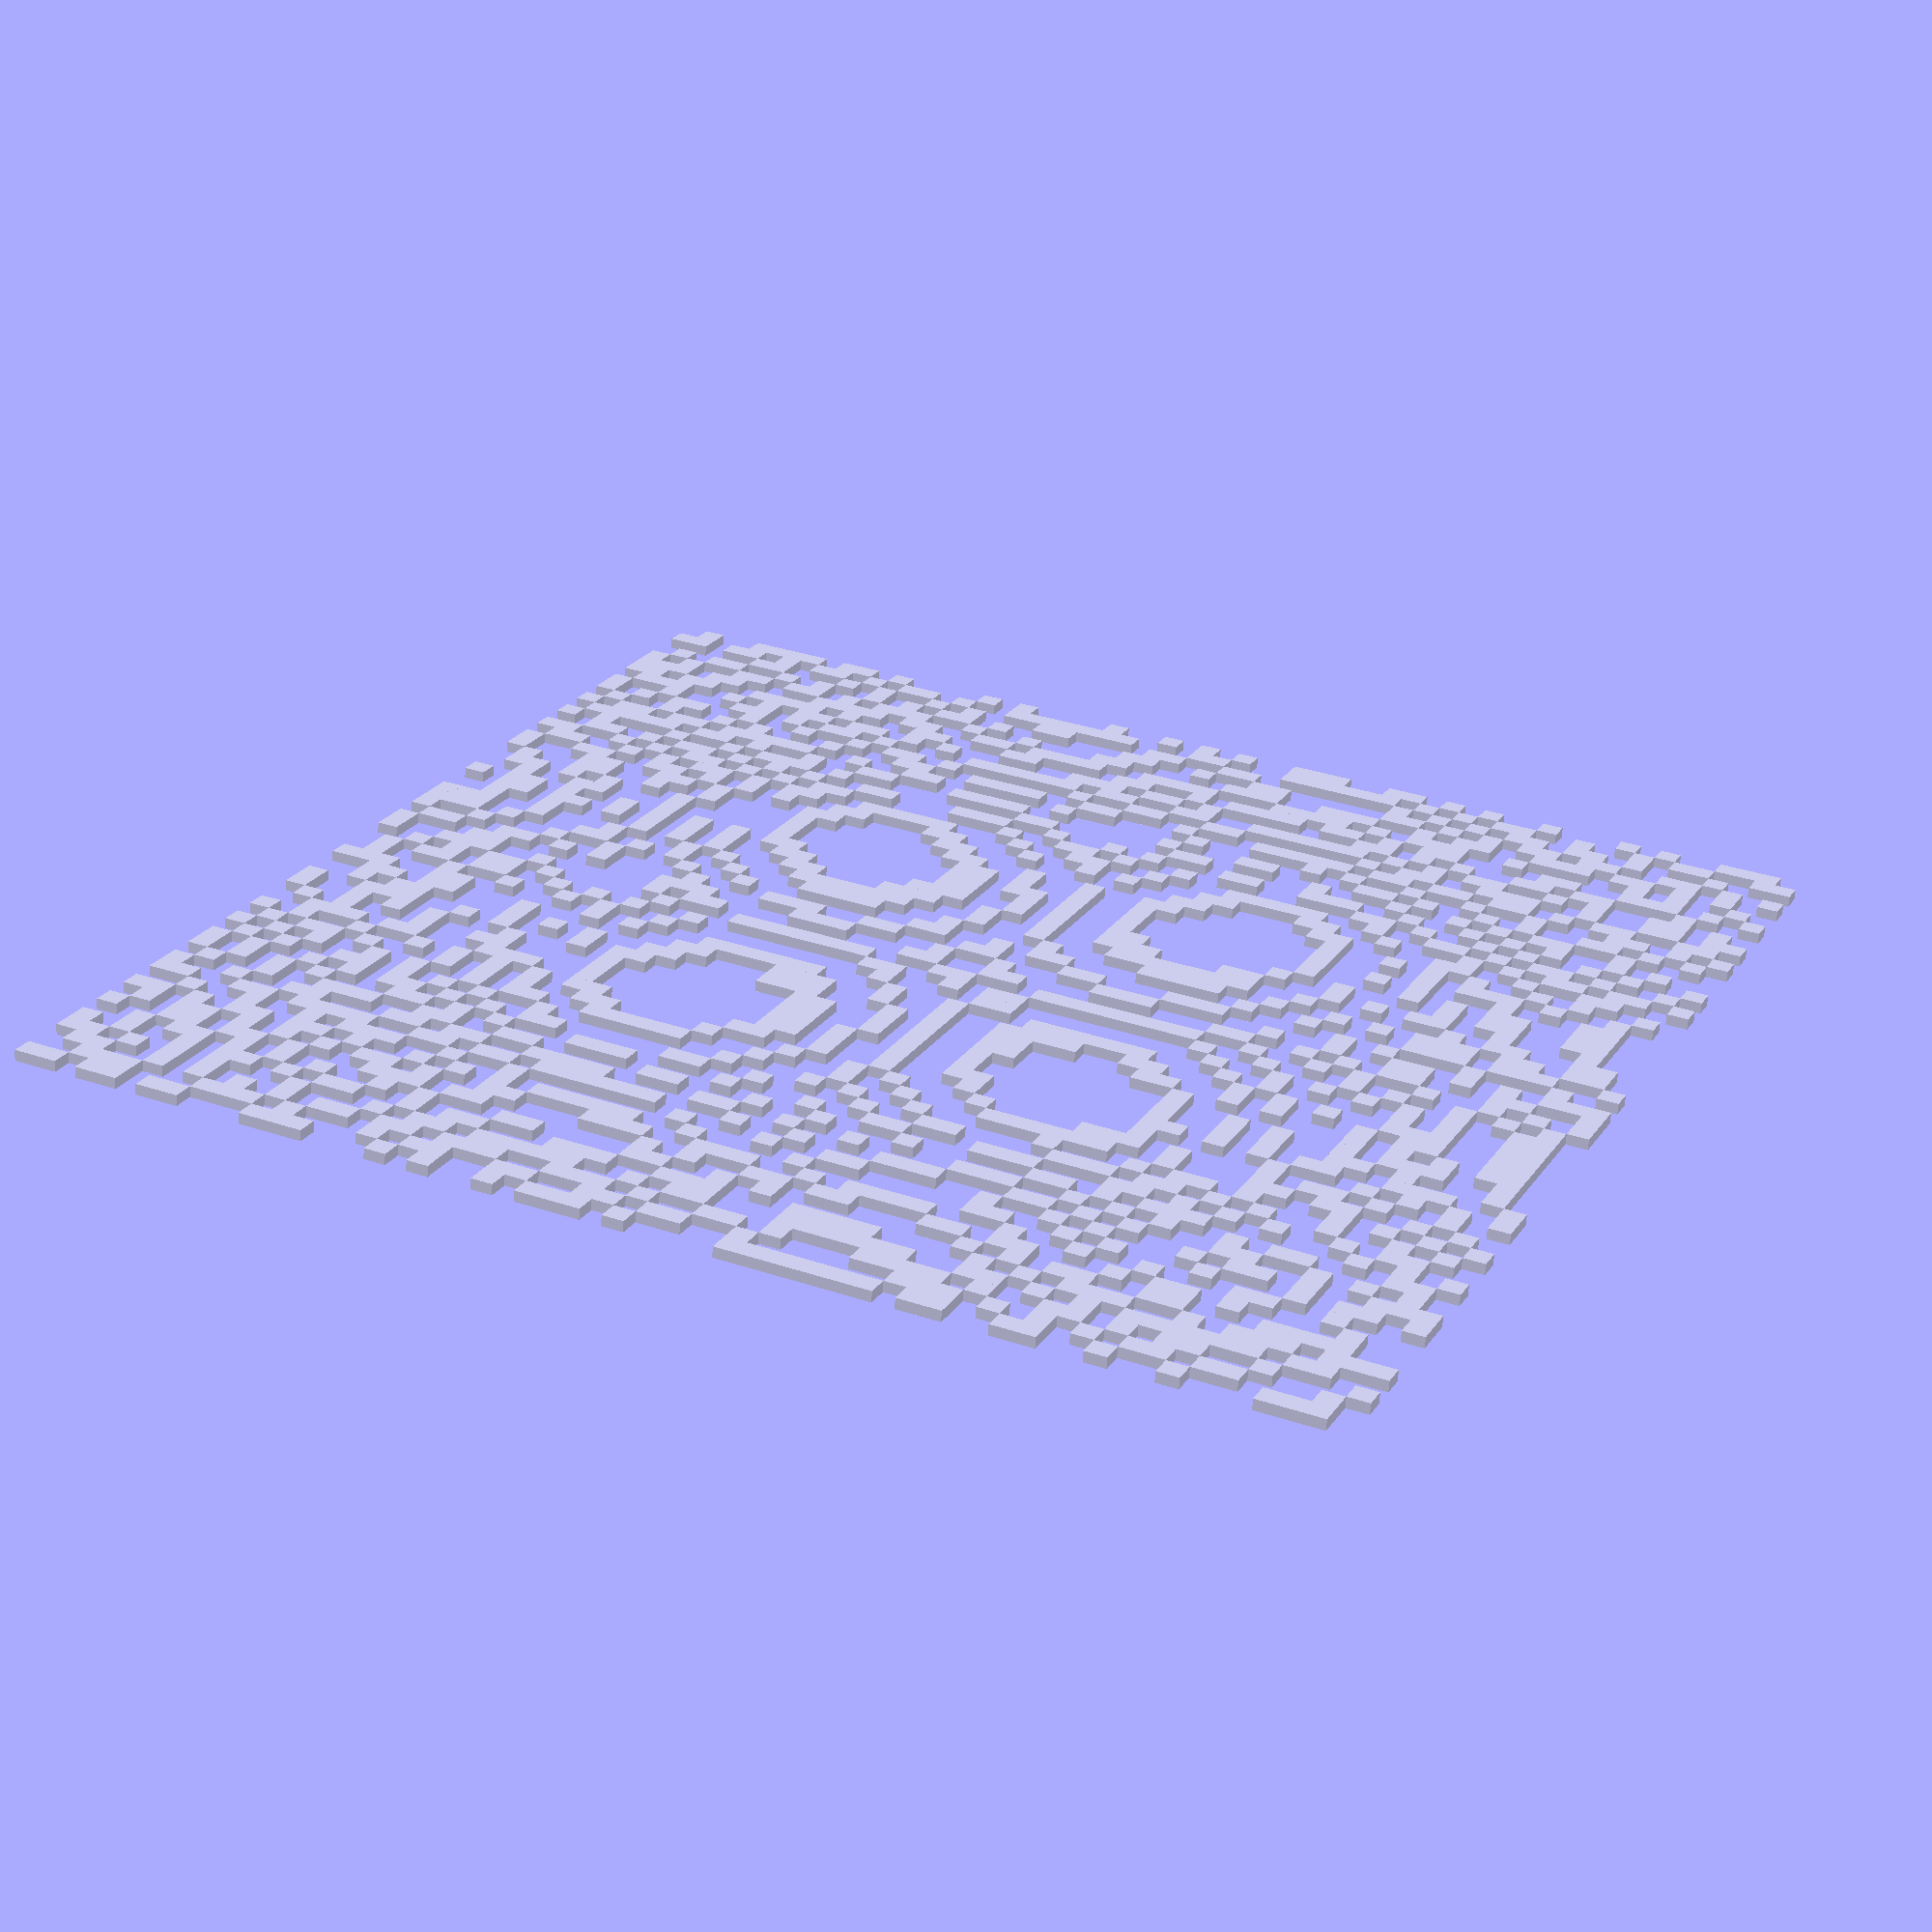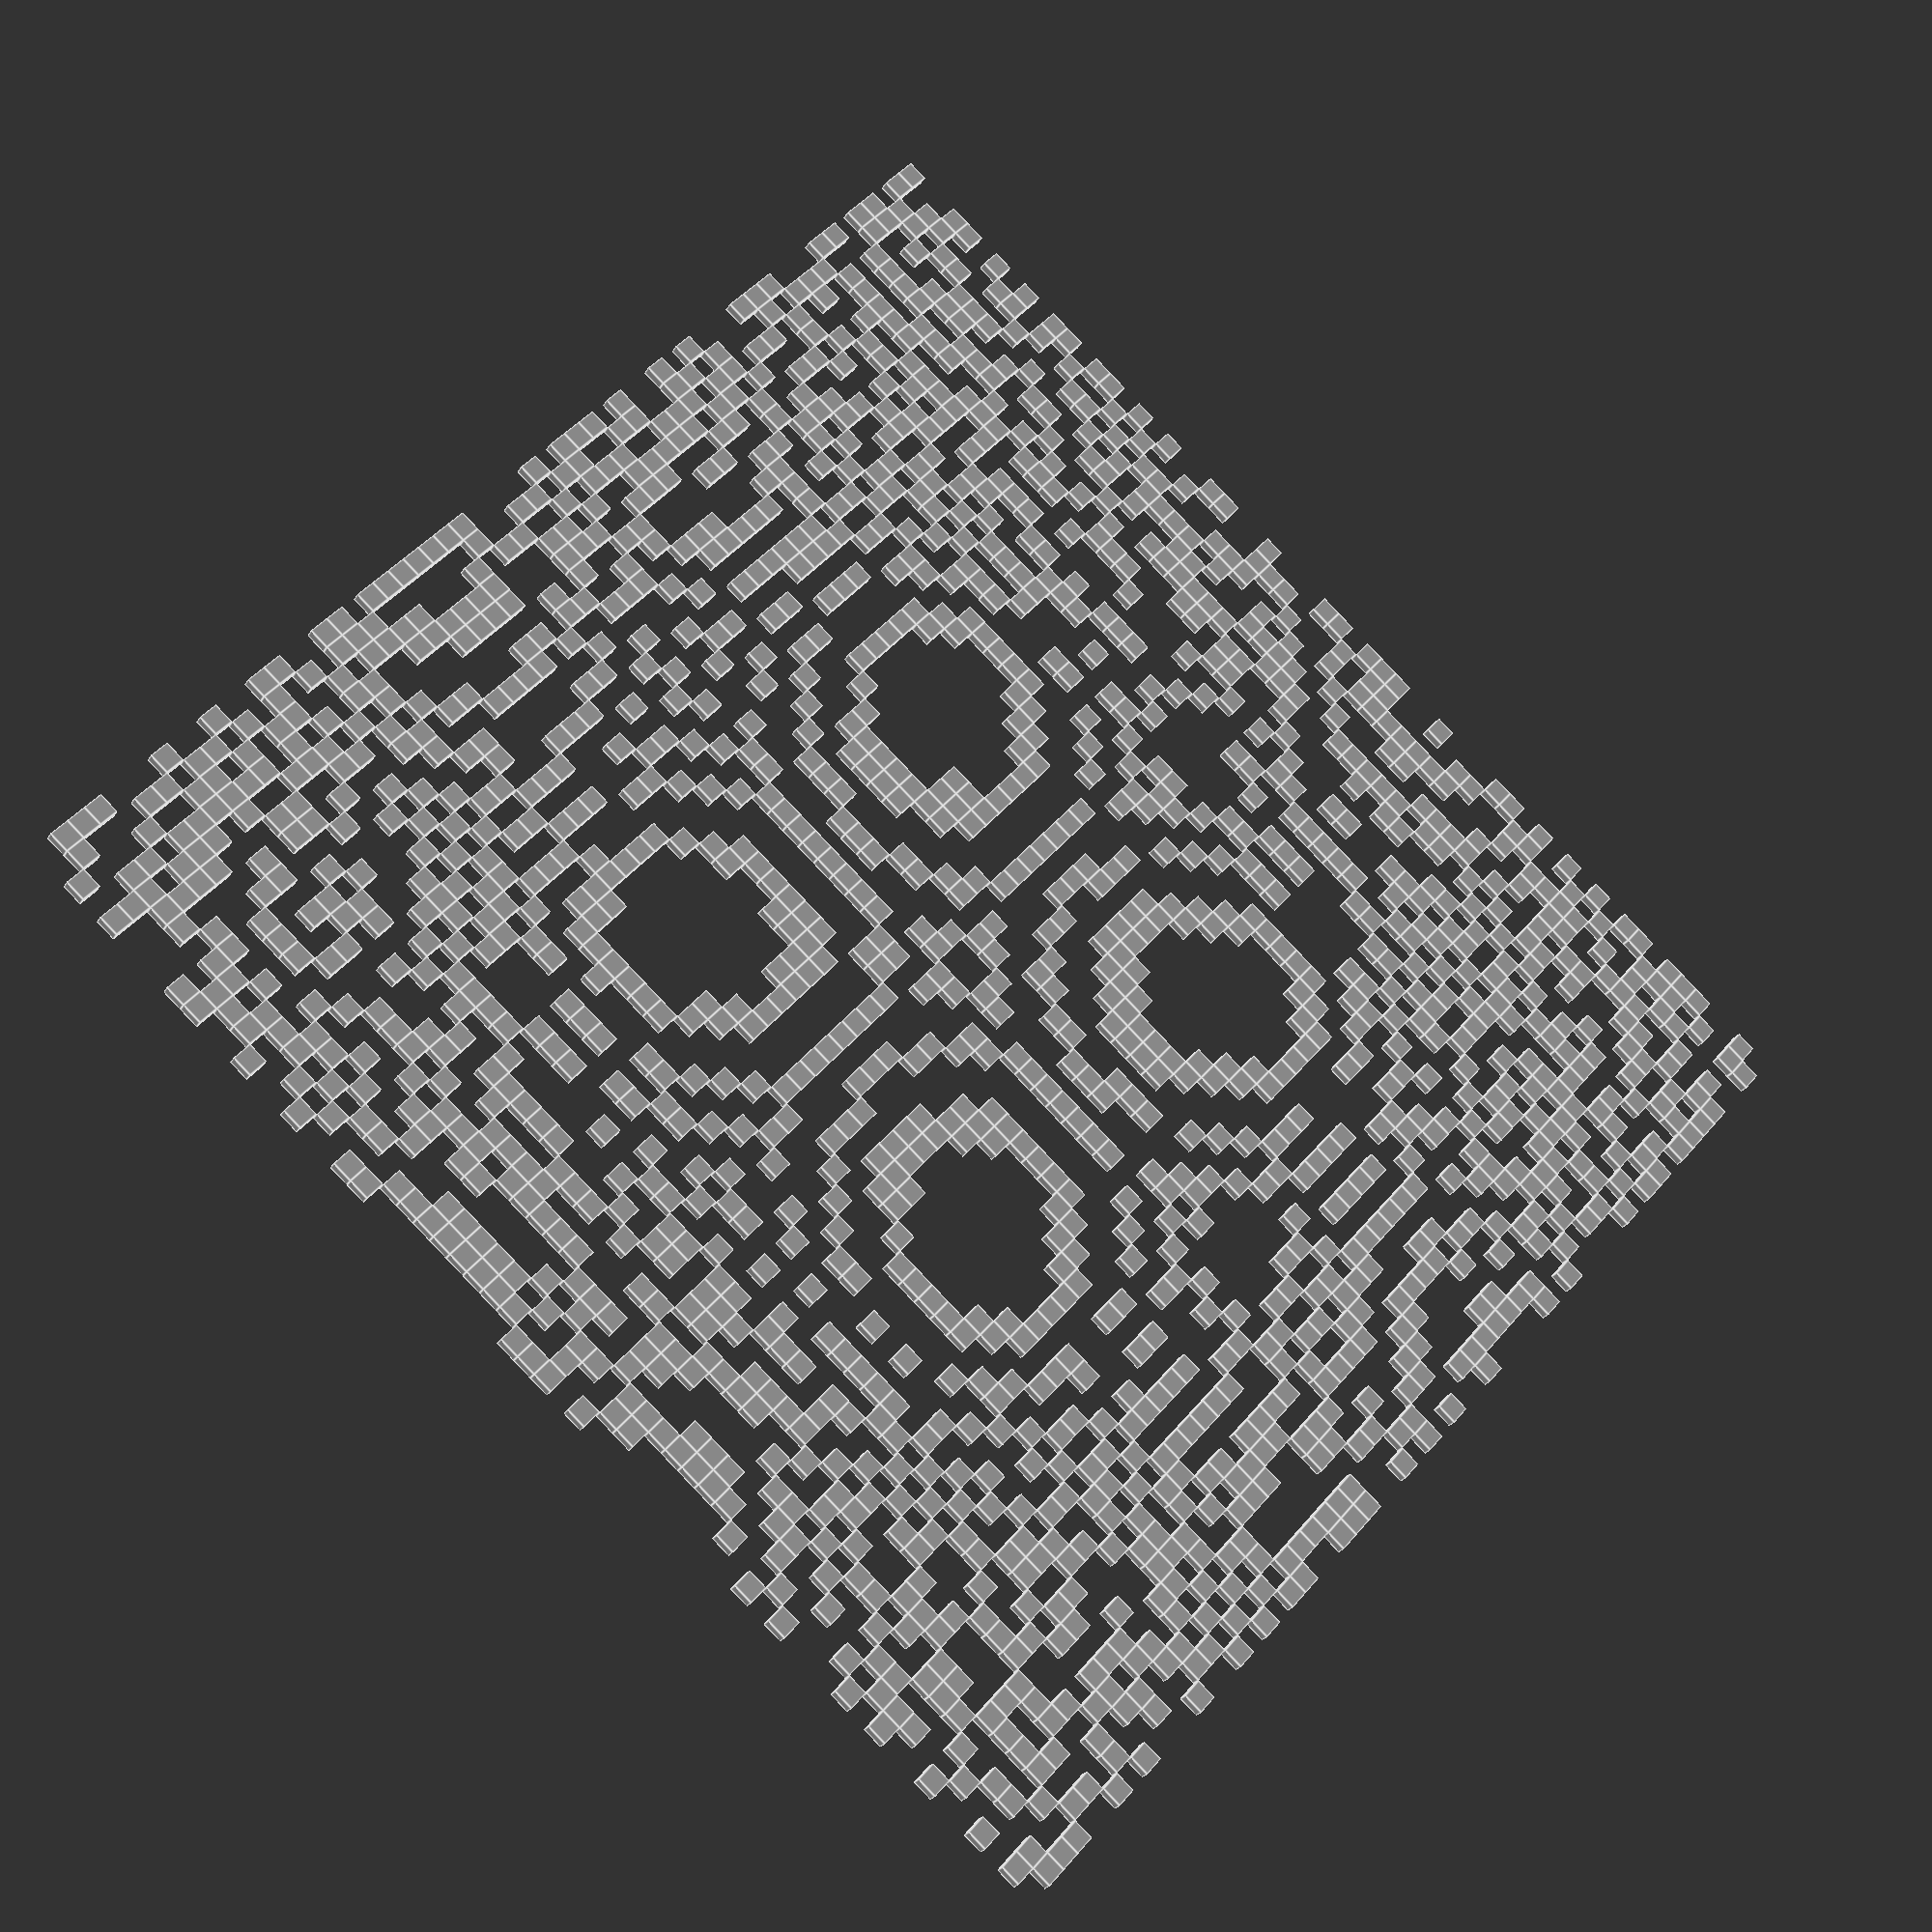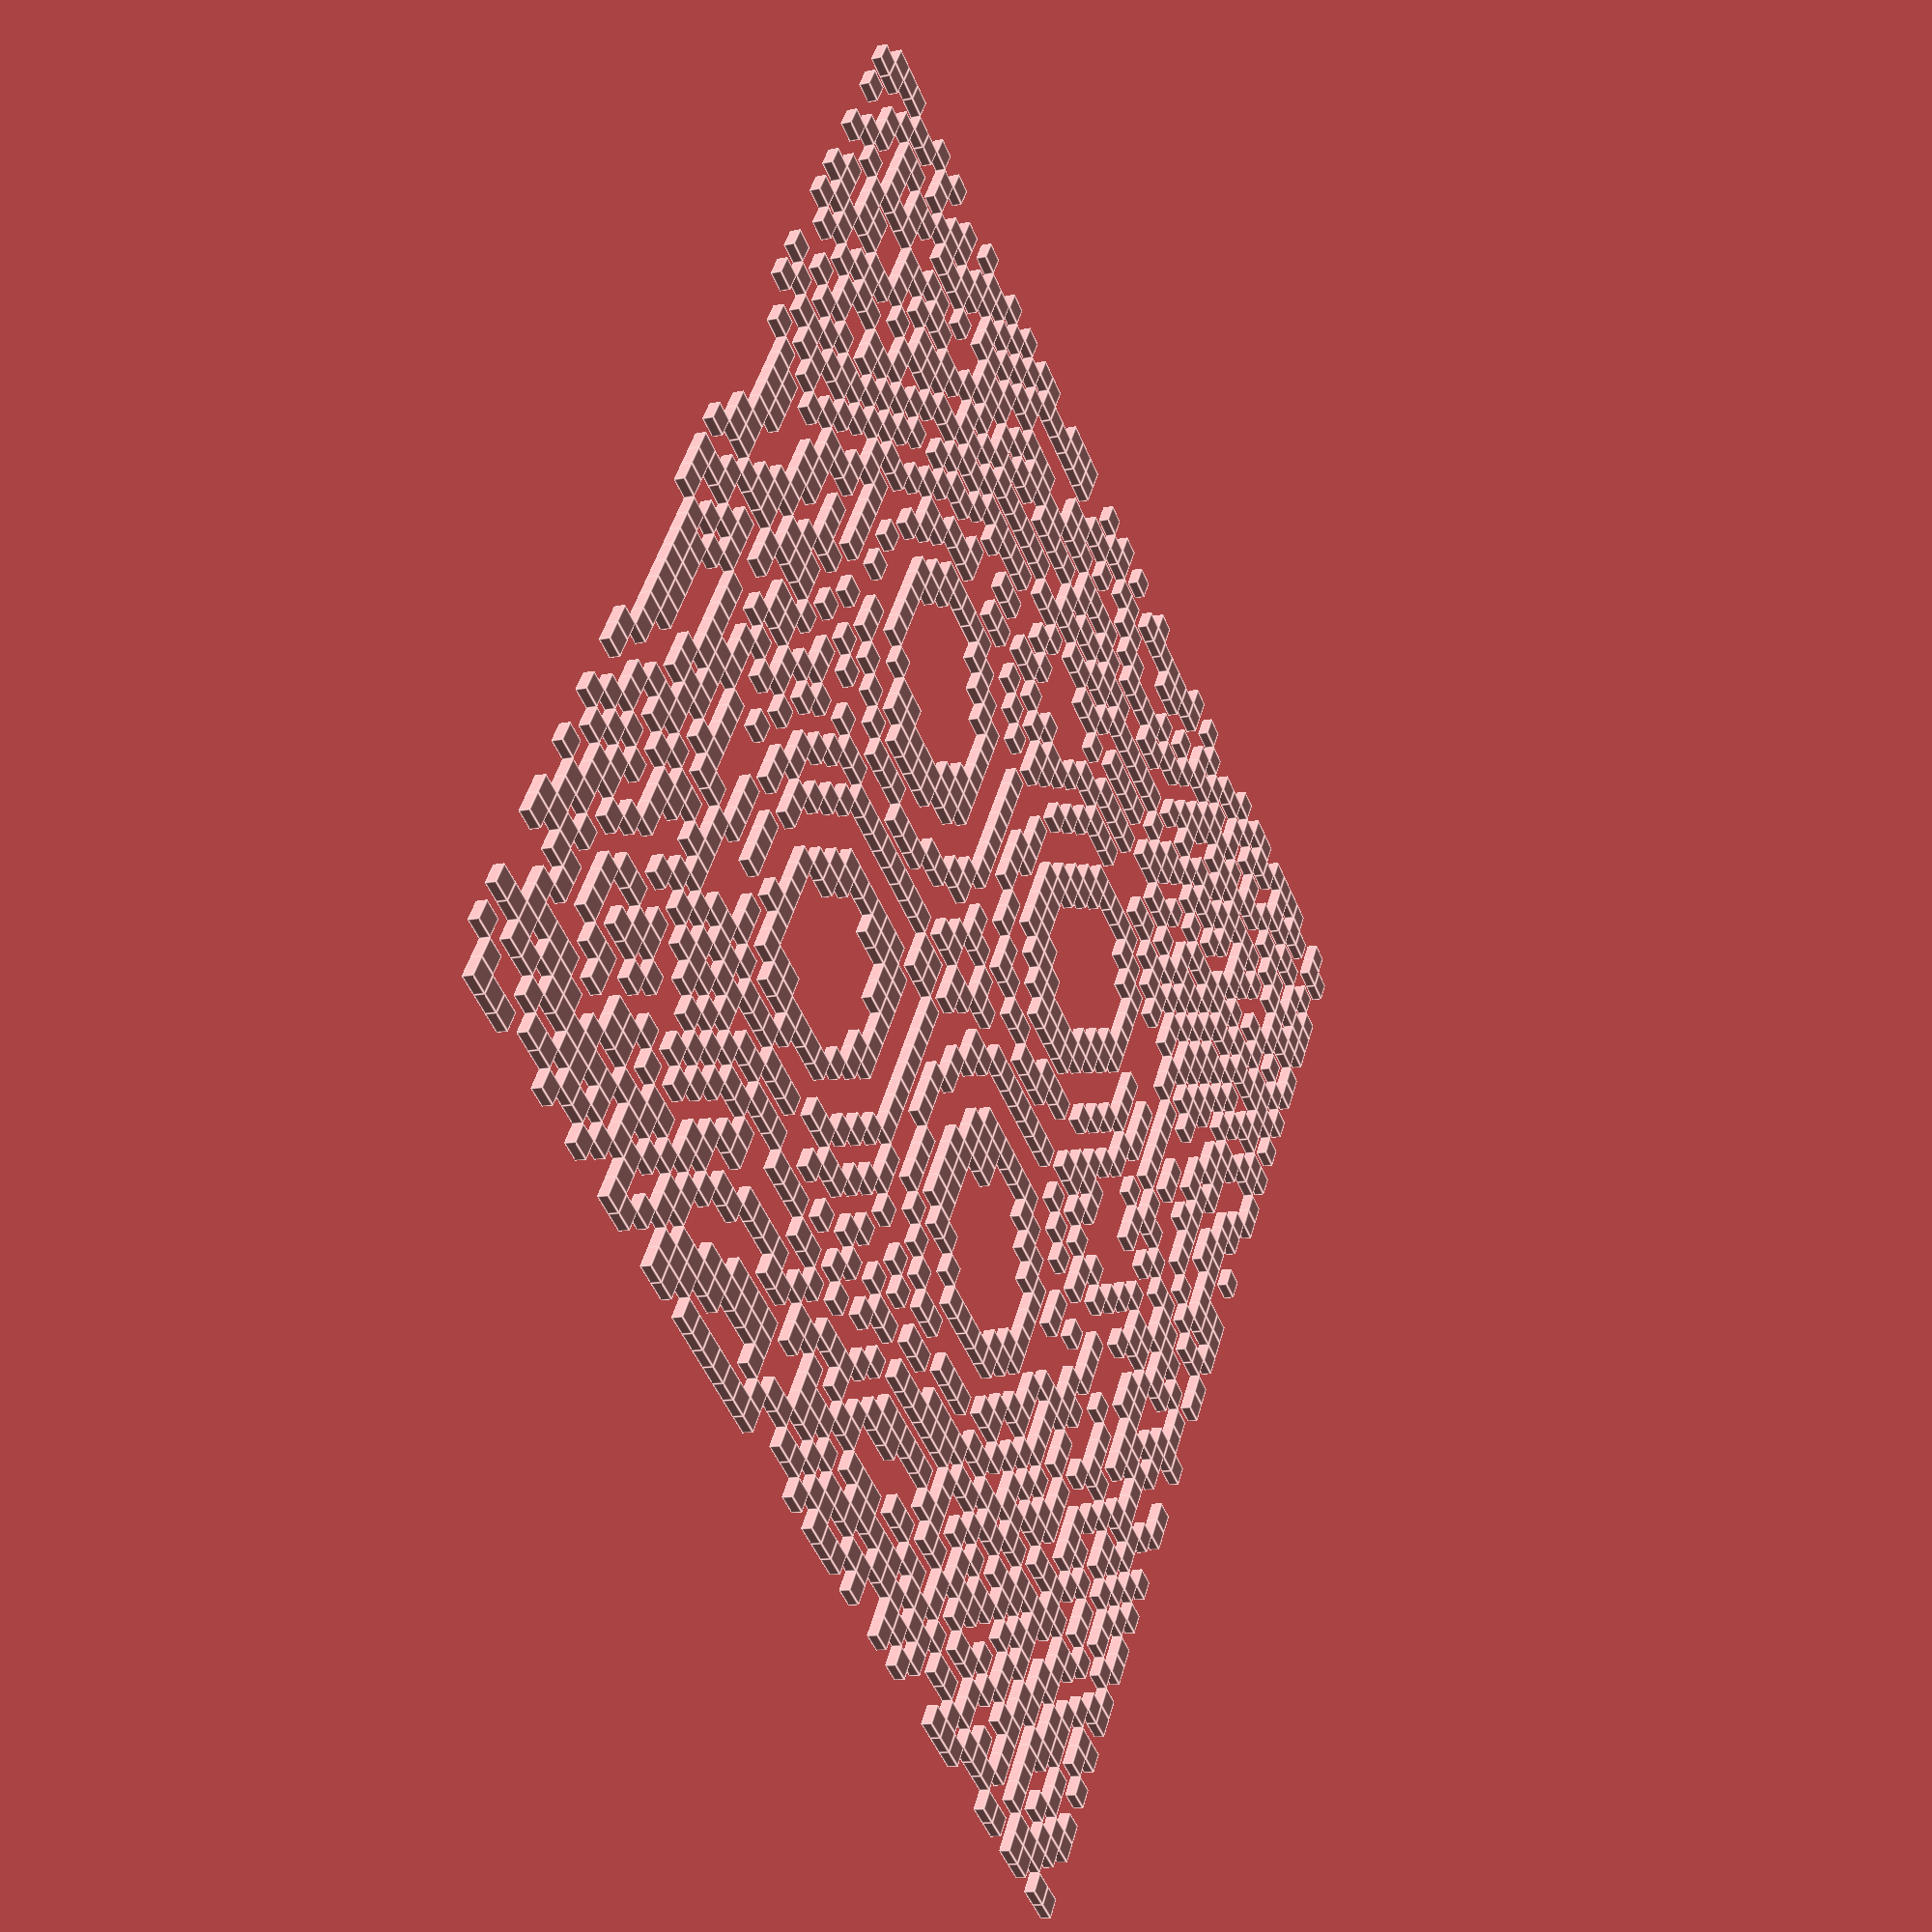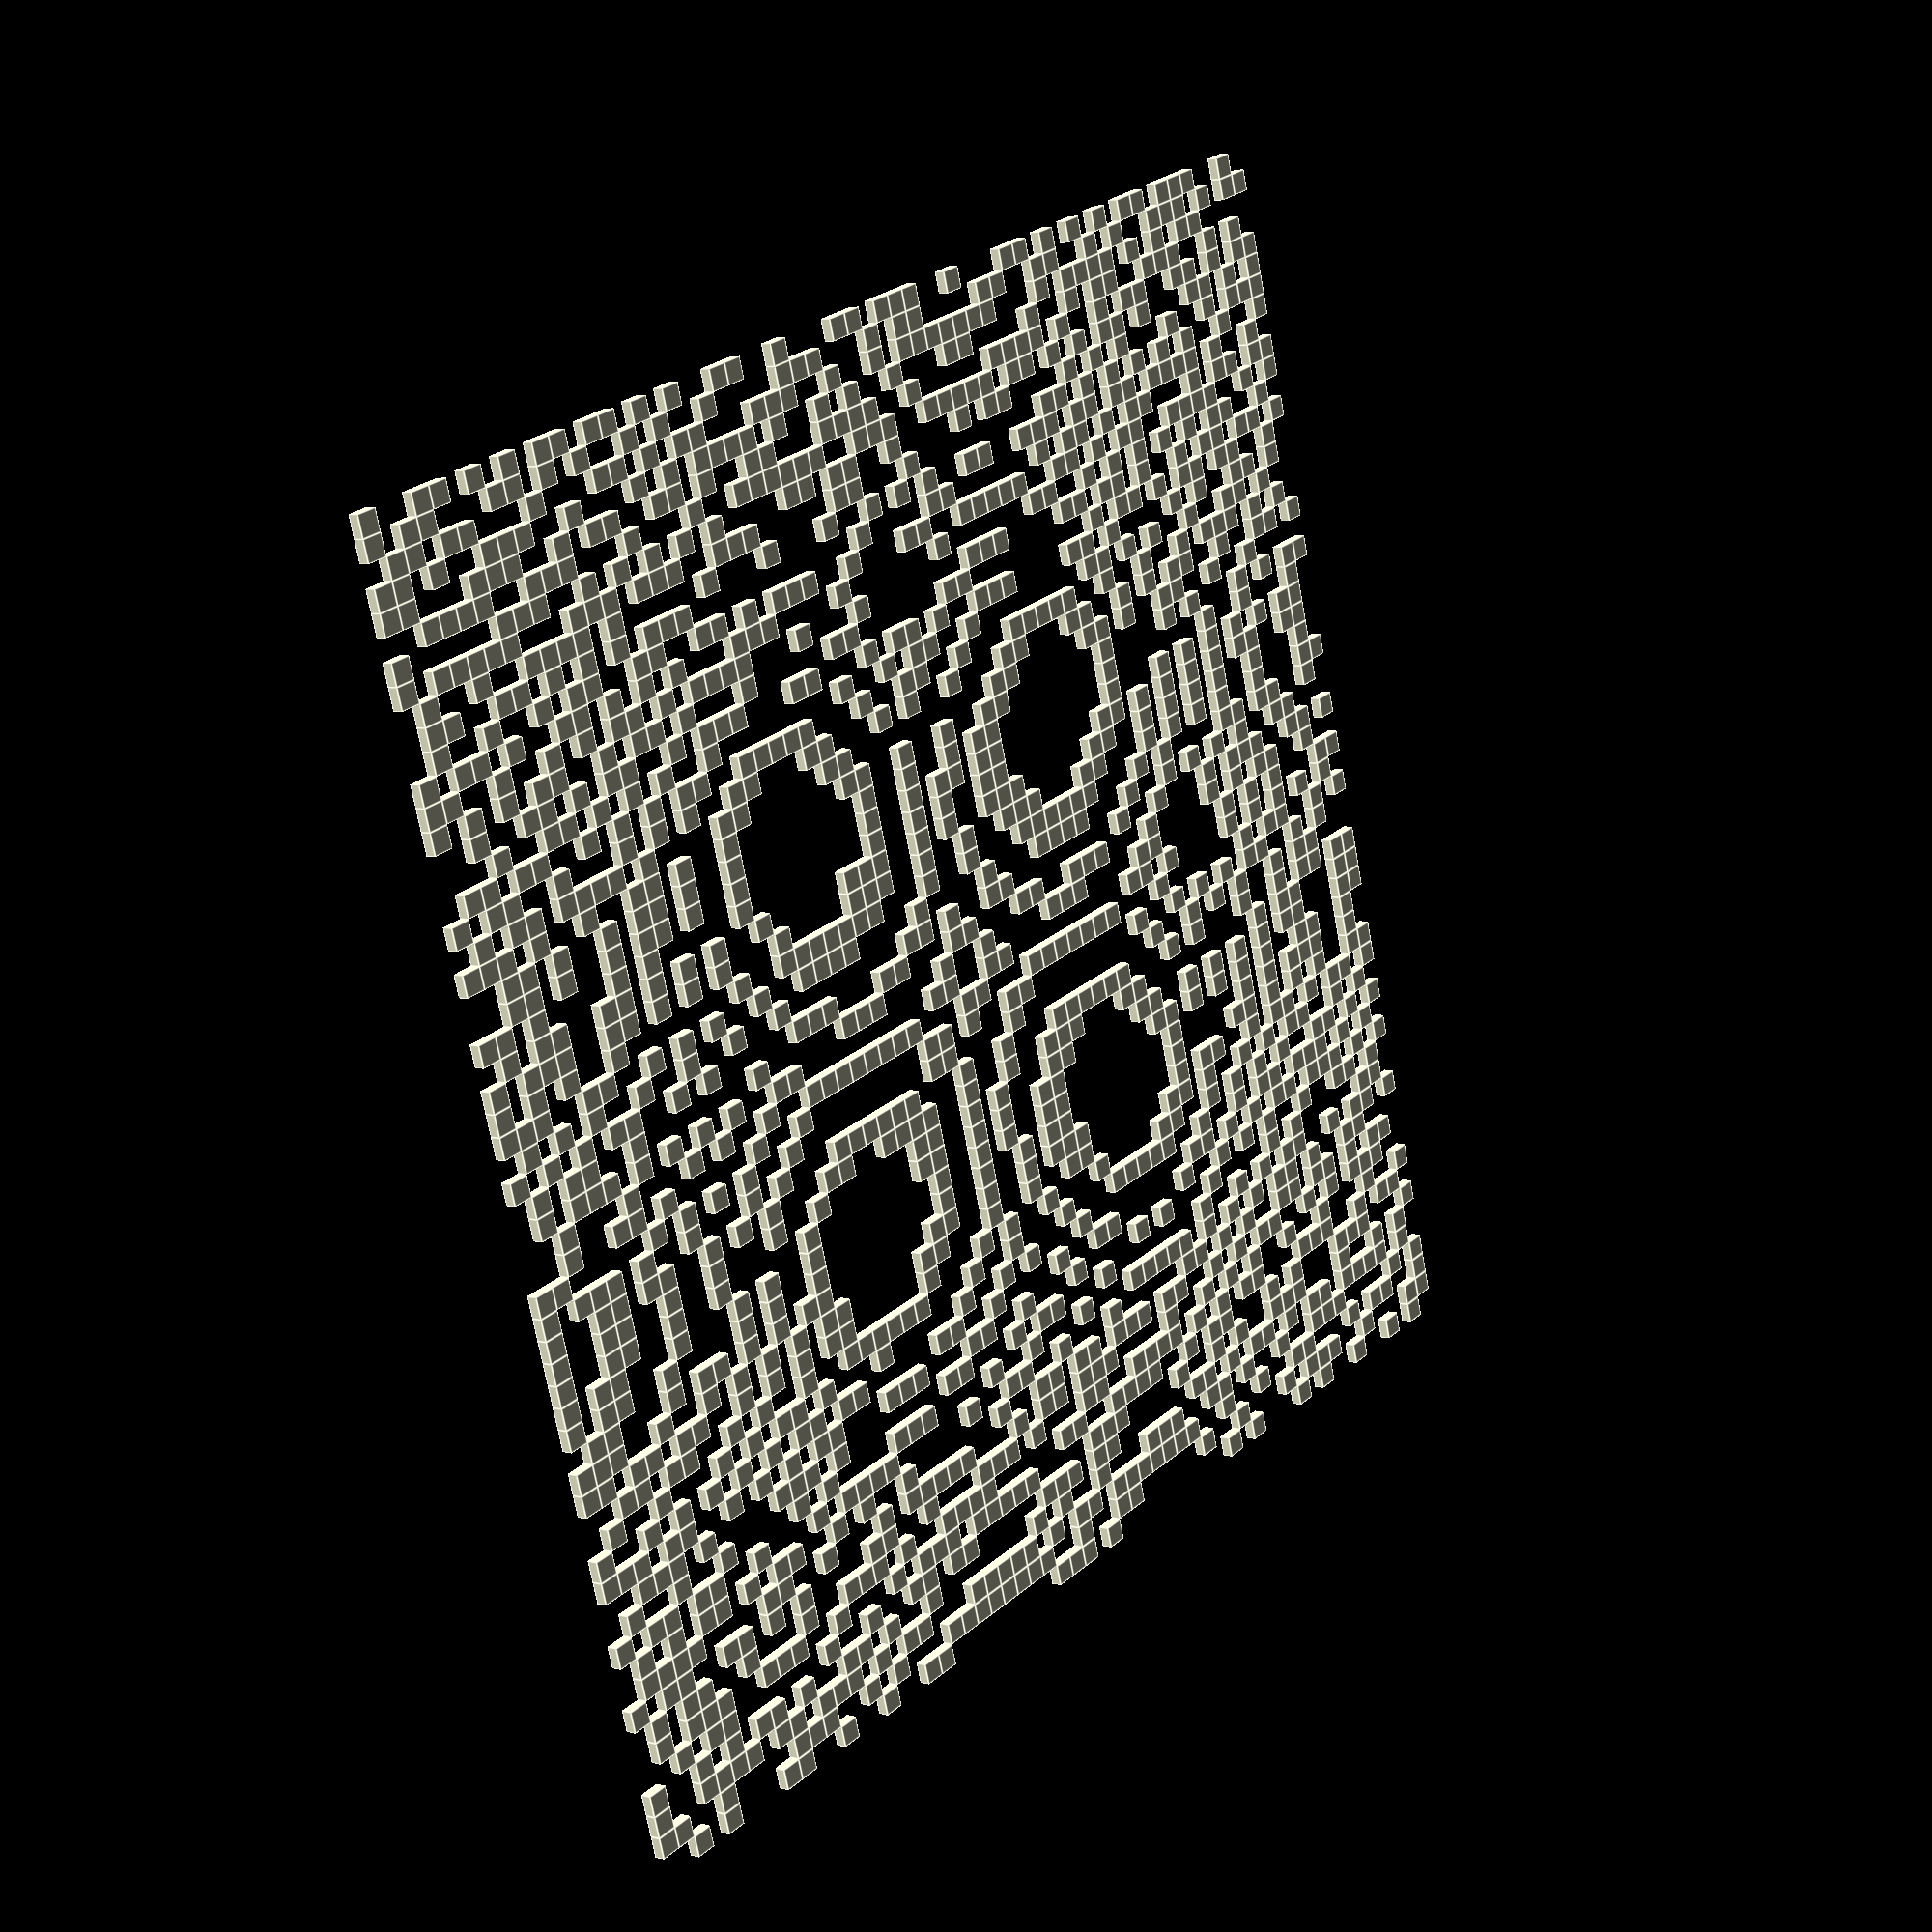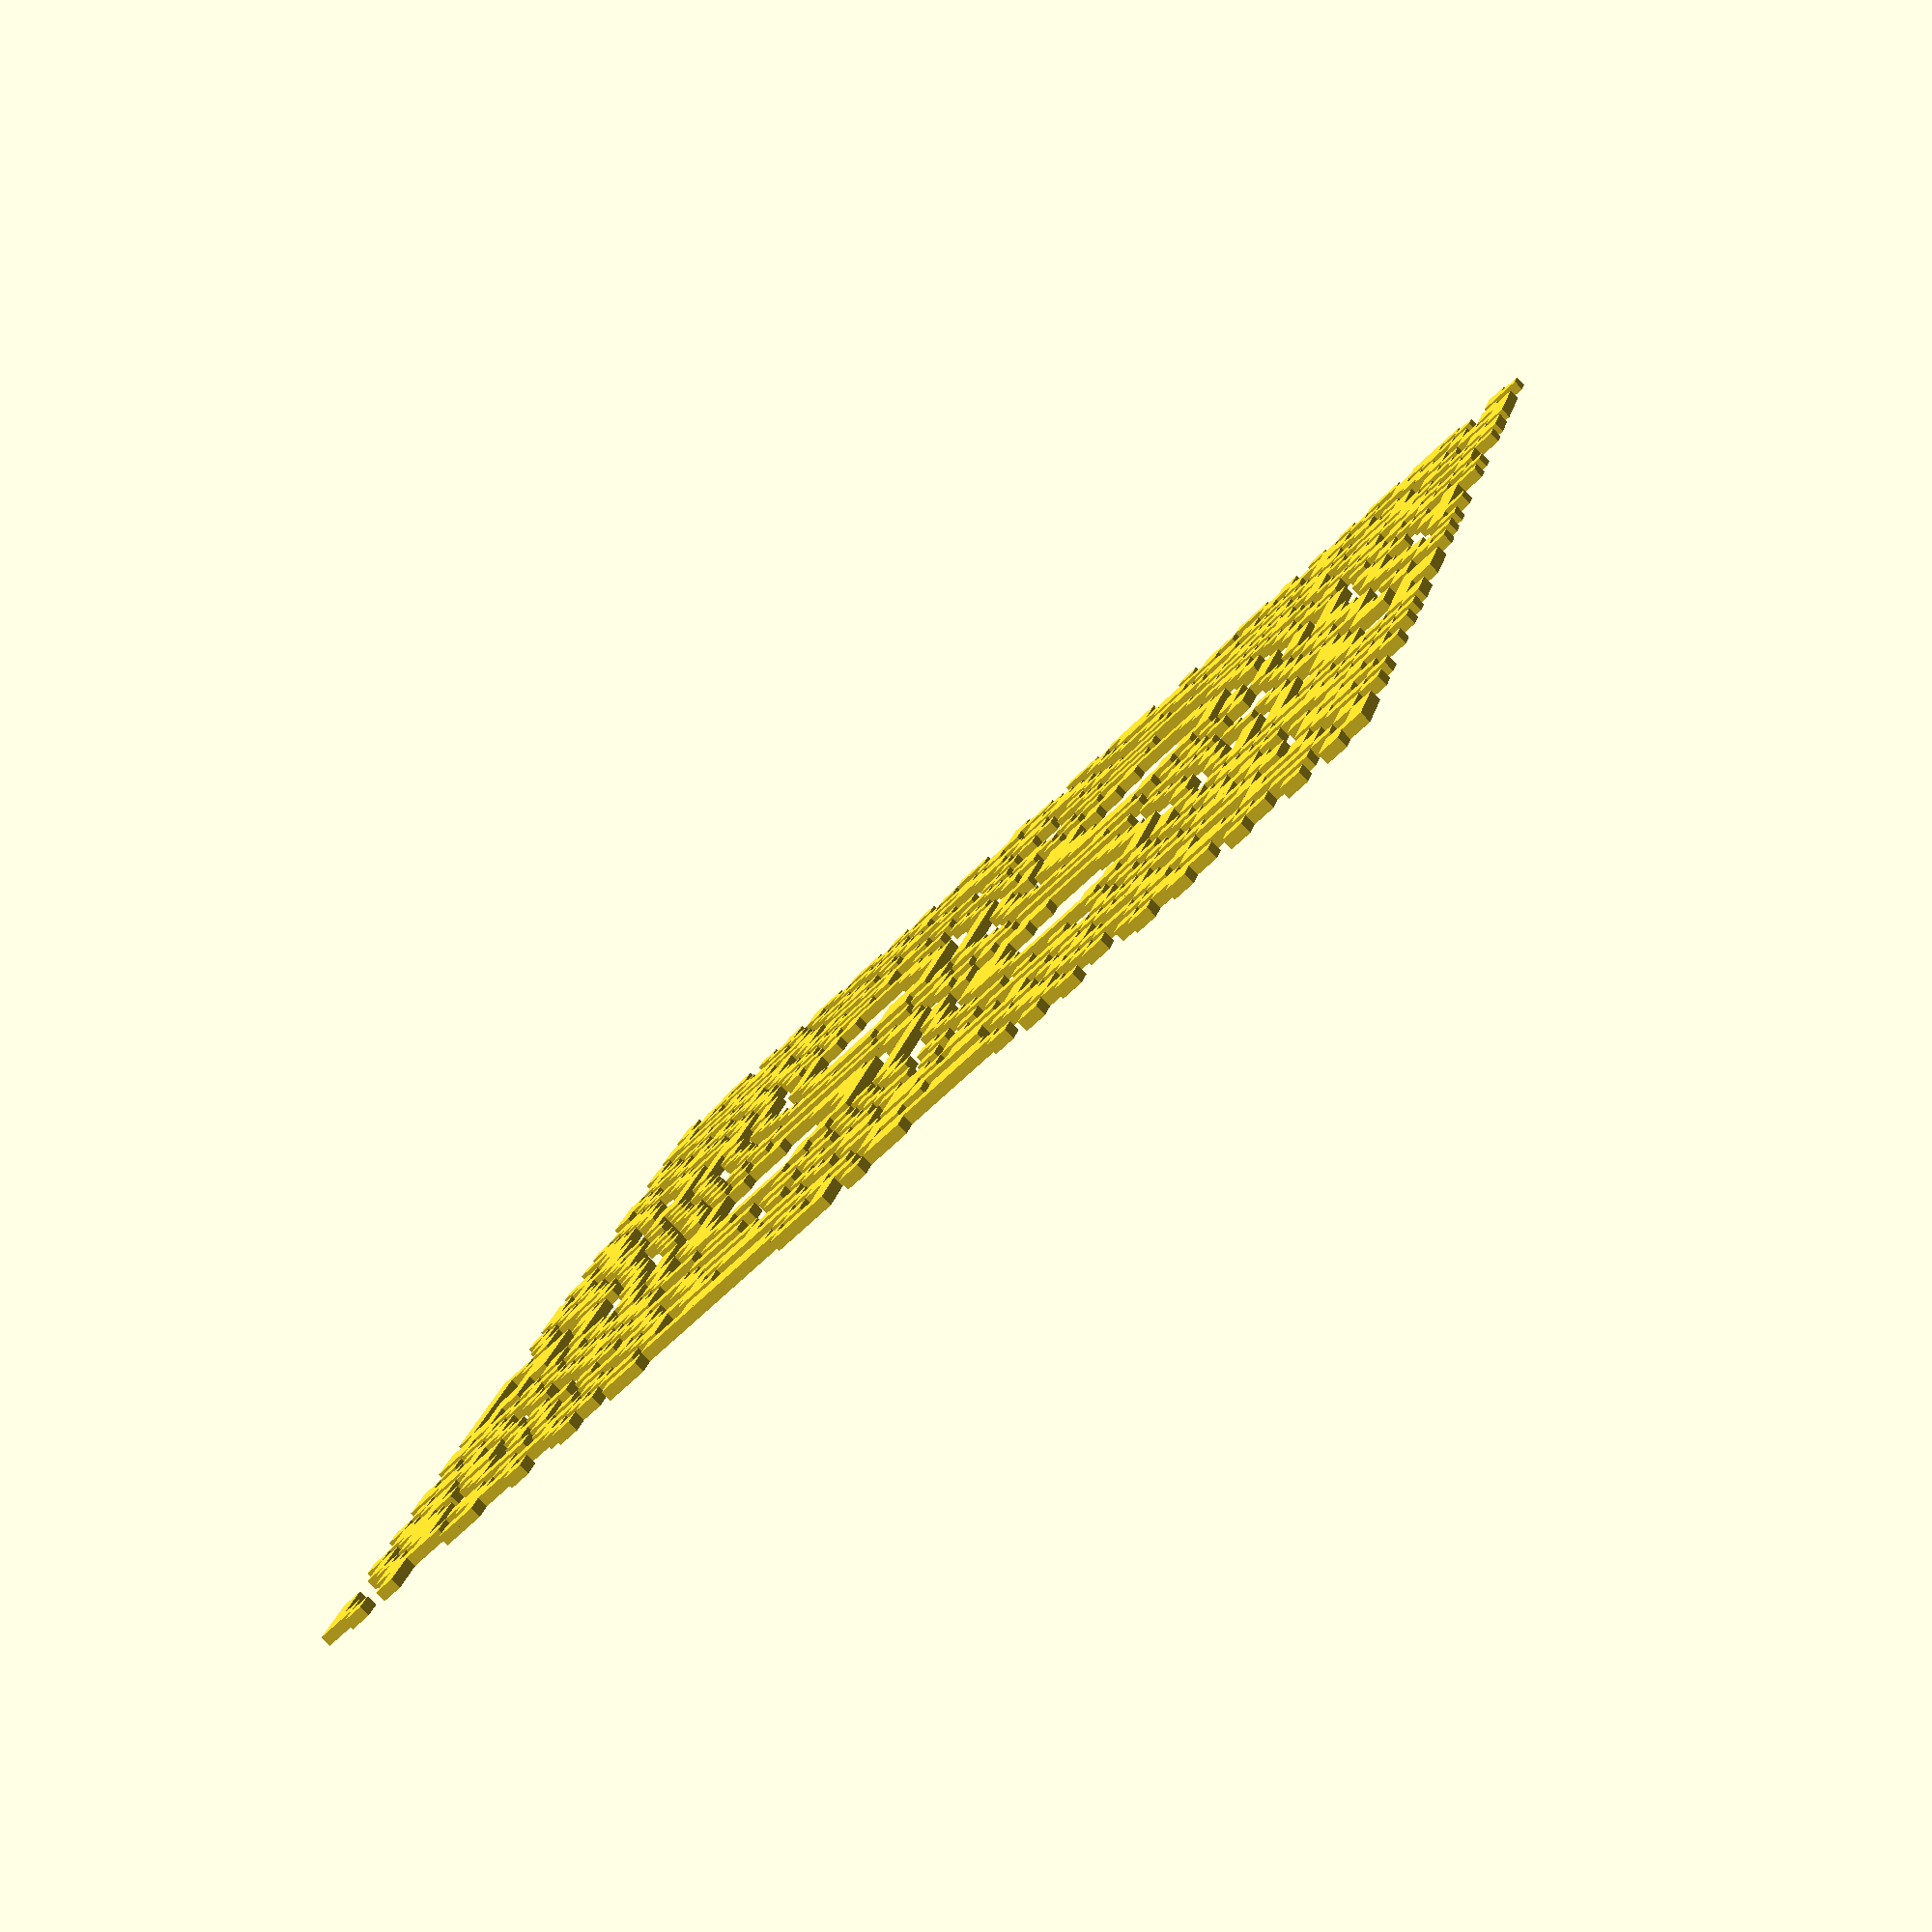
<openscad>
// Lens 2 - Agilus30 material
$fn = 20; // Resolution for curved surfaces

module agilus_voxels() {
    translate([0.00, 0.50, 0.25]) cube([0.50, 0.50, 0.25]);
    translate([0.00, 2.00, 0.25]) cube([0.50, 0.50, 0.25]);
    translate([0.00, 2.50, 0.25]) cube([0.50, 0.50, 0.25]);
    translate([0.00, 3.00, 0.25]) cube([0.50, 0.50, 0.25]);
    translate([0.00, 3.50, 0.25]) cube([0.50, 0.50, 0.25]);
    translate([0.00, 4.50, 0.25]) cube([0.50, 0.50, 0.25]);
    translate([0.00, 5.00, 0.25]) cube([0.50, 0.50, 0.25]);
    translate([0.00, 6.00, 0.25]) cube([0.50, 0.50, 0.25]);
    translate([0.00, 8.50, 0.25]) cube([0.50, 0.50, 0.25]);
    translate([0.00, 9.50, 0.25]) cube([0.50, 0.50, 0.25]);
    translate([0.00, 12.00, 0.25]) cube([0.50, 0.50, 0.25]);
    translate([0.00, 13.50, 0.25]) cube([0.50, 0.50, 0.25]);
    translate([0.00, 14.50, 0.25]) cube([0.50, 0.50, 0.25]);
    translate([0.00, 15.50, 0.25]) cube([0.50, 0.50, 0.25]);
    translate([0.00, 17.00, 0.25]) cube([0.50, 0.50, 0.25]);
    translate([0.00, 17.50, 0.25]) cube([0.50, 0.50, 0.25]);
    translate([0.00, 18.00, 0.25]) cube([0.50, 0.50, 0.25]);
    translate([0.00, 19.50, 0.25]) cube([0.50, 0.50, 0.25]);
    translate([0.00, 20.00, 0.25]) cube([0.50, 0.50, 0.25]);
    translate([0.00, 21.00, 0.25]) cube([0.50, 0.50, 0.25]);
    translate([0.00, 22.00, 0.25]) cube([0.50, 0.50, 0.25]);
    translate([0.00, 23.50, 0.25]) cube([0.50, 0.50, 0.25]);
    translate([0.00, 25.50, 0.25]) cube([0.50, 0.50, 0.25]);
    translate([0.00, 26.50, 0.25]) cube([0.50, 0.50, 0.25]);
    translate([0.00, 28.00, 0.25]) cube([0.50, 0.50, 0.25]);
    translate([0.00, 28.50, 0.25]) cube([0.50, 0.50, 0.25]);
    translate([0.00, 29.00, 0.25]) cube([0.50, 0.50, 0.25]);
    translate([0.50, 0.00, 0.25]) cube([0.50, 0.50, 0.25]);
    translate([0.50, 0.50, 0.25]) cube([0.50, 0.50, 0.25]);
    translate([0.50, 1.50, 0.25]) cube([0.50, 0.50, 0.25]);
    translate([0.50, 2.00, 0.25]) cube([0.50, 0.50, 0.25]);
    translate([0.50, 3.00, 0.25]) cube([0.50, 0.50, 0.25]);
    translate([0.50, 4.00, 0.25]) cube([0.50, 0.50, 0.25]);
    translate([0.50, 4.50, 0.25]) cube([0.50, 0.50, 0.25]);
    translate([0.50, 5.50, 0.25]) cube([0.50, 0.50, 0.25]);
    translate([0.50, 6.50, 0.25]) cube([0.50, 0.50, 0.25]);
    translate([0.50, 7.00, 0.25]) cube([0.50, 0.50, 0.25]);
    translate([0.50, 8.00, 0.25]) cube([0.50, 0.50, 0.25]);
    translate([0.50, 9.50, 0.25]) cube([0.50, 0.50, 0.25]);
    translate([0.50, 10.00, 0.25]) cube([0.50, 0.50, 0.25]);
    translate([0.50, 10.50, 0.25]) cube([0.50, 0.50, 0.25]);
    translate([0.50, 11.00, 0.25]) cube([0.50, 0.50, 0.25]);
    translate([0.50, 11.50, 0.25]) cube([0.50, 0.50, 0.25]);
    translate([0.50, 12.00, 0.25]) cube([0.50, 0.50, 0.25]);
    translate([0.50, 12.50, 0.25]) cube([0.50, 0.50, 0.25]);
    translate([0.50, 14.50, 0.25]) cube([0.50, 0.50, 0.25]);
    translate([0.50, 15.00, 0.25]) cube([0.50, 0.50, 0.25]);
    translate([0.50, 17.00, 0.25]) cube([0.50, 0.50, 0.25]);
    translate([0.50, 17.50, 0.25]) cube([0.50, 0.50, 0.25]);
    translate([0.50, 18.00, 0.25]) cube([0.50, 0.50, 0.25]);
    translate([0.50, 18.50, 0.25]) cube([0.50, 0.50, 0.25]);
    translate([0.50, 19.00, 0.25]) cube([0.50, 0.50, 0.25]);
    translate([0.50, 19.50, 0.25]) cube([0.50, 0.50, 0.25]);
    translate([0.50, 20.50, 0.25]) cube([0.50, 0.50, 0.25]);
    translate([0.50, 21.50, 0.25]) cube([0.50, 0.50, 0.25]);
    translate([0.50, 22.50, 0.25]) cube([0.50, 0.50, 0.25]);
    translate([0.50, 23.00, 0.25]) cube([0.50, 0.50, 0.25]);
    translate([0.50, 24.50, 0.25]) cube([0.50, 0.50, 0.25]);
    translate([0.50, 26.00, 0.25]) cube([0.50, 0.50, 0.25]);
    translate([0.50, 27.00, 0.25]) cube([0.50, 0.50, 0.25]);
    translate([0.50, 27.50, 0.25]) cube([0.50, 0.50, 0.25]);
    translate([0.50, 29.00, 0.25]) cube([0.50, 0.50, 0.25]);
    translate([0.50, 29.50, 0.25]) cube([0.50, 0.50, 0.25]);
    translate([1.00, 2.50, 0.25]) cube([0.50, 0.50, 0.25]);
    translate([1.00, 3.00, 0.25]) cube([0.50, 0.50, 0.25]);
    translate([1.00, 5.00, 0.25]) cube([0.50, 0.50, 0.25]);
    translate([1.00, 6.00, 0.25]) cube([0.50, 0.50, 0.25]);
    translate([1.00, 7.50, 0.25]) cube([0.50, 0.50, 0.25]);
    translate([1.00, 8.50, 0.25]) cube([0.50, 0.50, 0.25]);
    translate([1.00, 10.50, 0.25]) cube([0.50, 0.50, 0.25]);
    translate([1.00, 11.00, 0.25]) cube([0.50, 0.50, 0.25]);
    translate([1.00, 13.50, 0.25]) cube([0.50, 0.50, 0.25]);
    translate([1.00, 14.00, 0.25]) cube([0.50, 0.50, 0.25]);
    translate([1.00, 15.50, 0.25]) cube([0.50, 0.50, 0.25]);
    translate([1.00, 16.00, 0.25]) cube([0.50, 0.50, 0.25]);
    translate([1.00, 20.00, 0.25]) cube([0.50, 0.50, 0.25]);
    translate([1.00, 21.00, 0.25]) cube([0.50, 0.50, 0.25]);
    translate([1.00, 22.00, 0.25]) cube([0.50, 0.50, 0.25]);
    translate([1.00, 23.00, 0.25]) cube([0.50, 0.50, 0.25]);
    translate([1.00, 23.50, 0.25]) cube([0.50, 0.50, 0.25]);
    translate([1.00, 24.50, 0.25]) cube([0.50, 0.50, 0.25]);
    translate([1.00, 25.00, 0.25]) cube([0.50, 0.50, 0.25]);
    translate([1.00, 26.00, 0.25]) cube([0.50, 0.50, 0.25]);
    translate([1.00, 28.00, 0.25]) cube([0.50, 0.50, 0.25]);
    translate([1.50, 0.50, 0.25]) cube([0.50, 0.50, 0.25]);
    translate([1.50, 1.50, 0.25]) cube([0.50, 0.50, 0.25]);
    translate([1.50, 2.00, 0.25]) cube([0.50, 0.50, 0.25]);
    translate([1.50, 3.50, 0.25]) cube([0.50, 0.50, 0.25]);
    translate([1.50, 4.50, 0.25]) cube([0.50, 0.50, 0.25]);
    translate([1.50, 6.00, 0.25]) cube([0.50, 0.50, 0.25]);
    translate([1.50, 7.00, 0.25]) cube([0.50, 0.50, 0.25]);
    translate([1.50, 8.00, 0.25]) cube([0.50, 0.50, 0.25]);
    translate([1.50, 8.50, 0.25]) cube([0.50, 0.50, 0.25]);
    translate([1.50, 9.50, 0.25]) cube([0.50, 0.50, 0.25]);
    translate([1.50, 13.00, 0.25]) cube([0.50, 0.50, 0.25]);
    translate([1.50, 13.50, 0.25]) cube([0.50, 0.50, 0.25]);
    translate([1.50, 15.00, 0.25]) cube([0.50, 0.50, 0.25]);
    translate([1.50, 16.50, 0.25]) cube([0.50, 0.50, 0.25]);
    translate([1.50, 17.00, 0.25]) cube([0.50, 0.50, 0.25]);
    translate([1.50, 20.00, 0.25]) cube([0.50, 0.50, 0.25]);
    translate([1.50, 20.50, 0.25]) cube([0.50, 0.50, 0.25]);
    translate([1.50, 21.50, 0.25]) cube([0.50, 0.50, 0.25]);
    translate([1.50, 22.50, 0.25]) cube([0.50, 0.50, 0.25]);
    translate([1.50, 23.50, 0.25]) cube([0.50, 0.50, 0.25]);
    translate([1.50, 24.00, 0.25]) cube([0.50, 0.50, 0.25]);
    translate([1.50, 25.00, 0.25]) cube([0.50, 0.50, 0.25]);
    translate([1.50, 25.50, 0.25]) cube([0.50, 0.50, 0.25]);
    translate([1.50, 27.00, 0.25]) cube([0.50, 0.50, 0.25]);
    translate([1.50, 27.50, 0.25]) cube([0.50, 0.50, 0.25]);
    translate([1.50, 28.50, 0.25]) cube([0.50, 0.50, 0.25]);
    translate([1.50, 29.50, 0.25]) cube([0.50, 0.50, 0.25]);
    translate([2.00, 0.00, 0.25]) cube([0.50, 0.50, 0.25]);
    translate([2.00, 1.00, 0.25]) cube([0.50, 0.50, 0.25]);
    translate([2.00, 2.50, 0.25]) cube([0.50, 0.50, 0.25]);
    translate([2.00, 3.00, 0.25]) cube([0.50, 0.50, 0.25]);
    translate([2.00, 4.00, 0.25]) cube([0.50, 0.50, 0.25]);
    translate([2.00, 4.50, 0.25]) cube([0.50, 0.50, 0.25]);
    translate([2.00, 5.50, 0.25]) cube([0.50, 0.50, 0.25]);
    translate([2.00, 6.50, 0.25]) cube([0.50, 0.50, 0.25]);
    translate([2.00, 7.00, 0.25]) cube([0.50, 0.50, 0.25]);
    translate([2.00, 7.50, 0.25]) cube([0.50, 0.50, 0.25]);
    translate([2.00, 9.00, 0.25]) cube([0.50, 0.50, 0.25]);
    translate([2.00, 10.50, 0.25]) cube([0.50, 0.50, 0.25]);
    translate([2.00, 12.50, 0.25]) cube([0.50, 0.50, 0.25]);
    translate([2.00, 13.00, 0.25]) cube([0.50, 0.50, 0.25]);
    translate([2.00, 16.00, 0.25]) cube([0.50, 0.50, 0.25]);
    translate([2.00, 16.50, 0.25]) cube([0.50, 0.50, 0.25]);
    translate([2.00, 17.00, 0.25]) cube([0.50, 0.50, 0.25]);
    translate([2.00, 18.50, 0.25]) cube([0.50, 0.50, 0.25]);
    translate([2.00, 19.00, 0.25]) cube([0.50, 0.50, 0.25]);
    translate([2.00, 19.50, 0.25]) cube([0.50, 0.50, 0.25]);
    translate([2.00, 21.00, 0.25]) cube([0.50, 0.50, 0.25]);
    translate([2.00, 22.00, 0.25]) cube([0.50, 0.50, 0.25]);
    translate([2.00, 22.50, 0.25]) cube([0.50, 0.50, 0.25]);
    translate([2.00, 24.00, 0.25]) cube([0.50, 0.50, 0.25]);
    translate([2.00, 24.50, 0.25]) cube([0.50, 0.50, 0.25]);
    translate([2.00, 25.00, 0.25]) cube([0.50, 0.50, 0.25]);
    translate([2.00, 26.00, 0.25]) cube([0.50, 0.50, 0.25]);
    translate([2.00, 26.50, 0.25]) cube([0.50, 0.50, 0.25]);
    translate([2.00, 27.50, 0.25]) cube([0.50, 0.50, 0.25]);
    translate([2.00, 28.50, 0.25]) cube([0.50, 0.50, 0.25]);
    translate([2.50, 0.00, 0.25]) cube([0.50, 0.50, 0.25]);
    translate([2.50, 0.50, 0.25]) cube([0.50, 0.50, 0.25]);
    translate([2.50, 1.00, 0.25]) cube([0.50, 0.50, 0.25]);
    translate([2.50, 2.00, 0.25]) cube([0.50, 0.50, 0.25]);
    translate([2.50, 2.50, 0.25]) cube([0.50, 0.50, 0.25]);
    translate([2.50, 5.00, 0.25]) cube([0.50, 0.50, 0.25]);
    translate([2.50, 5.50, 0.25]) cube([0.50, 0.50, 0.25]);
    translate([2.50, 6.00, 0.25]) cube([0.50, 0.50, 0.25]);
    translate([2.50, 6.50, 0.25]) cube([0.50, 0.50, 0.25]);
    translate([2.50, 7.50, 0.25]) cube([0.50, 0.50, 0.25]);
    translate([2.50, 8.00, 0.25]) cube([0.50, 0.50, 0.25]);
    translate([2.50, 9.50, 0.25]) cube([0.50, 0.50, 0.25]);
    translate([2.50, 10.00, 0.25]) cube([0.50, 0.50, 0.25]);
    translate([2.50, 11.00, 0.25]) cube([0.50, 0.50, 0.25]);
    translate([2.50, 11.50, 0.25]) cube([0.50, 0.50, 0.25]);
    translate([2.50, 12.00, 0.25]) cube([0.50, 0.50, 0.25]);
    translate([2.50, 12.50, 0.25]) cube([0.50, 0.50, 0.25]);
    translate([2.50, 14.00, 0.25]) cube([0.50, 0.50, 0.25]);
    translate([2.50, 14.50, 0.25]) cube([0.50, 0.50, 0.25]);
    translate([2.50, 15.00, 0.25]) cube([0.50, 0.50, 0.25]);
    translate([2.50, 15.50, 0.25]) cube([0.50, 0.50, 0.25]);
    translate([2.50, 17.50, 0.25]) cube([0.50, 0.50, 0.25]);
    translate([2.50, 18.00, 0.25]) cube([0.50, 0.50, 0.25]);
    translate([2.50, 18.50, 0.25]) cube([0.50, 0.50, 0.25]);
    translate([2.50, 19.00, 0.25]) cube([0.50, 0.50, 0.25]);
    translate([2.50, 20.00, 0.25]) cube([0.50, 0.50, 0.25]);
    translate([2.50, 21.00, 0.25]) cube([0.50, 0.50, 0.25]);
    translate([2.50, 21.50, 0.25]) cube([0.50, 0.50, 0.25]);
    translate([2.50, 22.00, 0.25]) cube([0.50, 0.50, 0.25]);
    translate([2.50, 23.50, 0.25]) cube([0.50, 0.50, 0.25]);
    translate([2.50, 26.50, 0.25]) cube([0.50, 0.50, 0.25]);
    translate([2.50, 27.50, 0.25]) cube([0.50, 0.50, 0.25]);
    translate([2.50, 29.00, 0.25]) cube([0.50, 0.50, 0.25]);
    translate([3.00, 0.00, 0.25]) cube([0.50, 0.50, 0.25]);
    translate([3.00, 0.50, 0.25]) cube([0.50, 0.50, 0.25]);
    translate([3.00, 1.50, 0.25]) cube([0.50, 0.50, 0.25]);
    translate([3.00, 2.00, 0.25]) cube([0.50, 0.50, 0.25]);
    translate([3.00, 3.50, 0.25]) cube([0.50, 0.50, 0.25]);
    translate([3.00, 4.00, 0.25]) cube([0.50, 0.50, 0.25]);
    translate([3.00, 4.50, 0.25]) cube([0.50, 0.50, 0.25]);
    translate([3.00, 5.00, 0.25]) cube([0.50, 0.50, 0.25]);
    translate([3.00, 6.00, 0.25]) cube([0.50, 0.50, 0.25]);
    translate([3.00, 8.00, 0.25]) cube([0.50, 0.50, 0.25]);
    translate([3.00, 8.50, 0.25]) cube([0.50, 0.50, 0.25]);
    translate([3.00, 10.50, 0.25]) cube([0.50, 0.50, 0.25]);
    translate([3.00, 11.00, 0.25]) cube([0.50, 0.50, 0.25]);
    translate([3.00, 13.50, 0.25]) cube([0.50, 0.50, 0.25]);
    translate([3.00, 14.00, 0.25]) cube([0.50, 0.50, 0.25]);
    translate([3.00, 15.50, 0.25]) cube([0.50, 0.50, 0.25]);
    translate([3.00, 16.50, 0.25]) cube([0.50, 0.50, 0.25]);
    translate([3.00, 17.00, 0.25]) cube([0.50, 0.50, 0.25]);
    translate([3.00, 17.50, 0.25]) cube([0.50, 0.50, 0.25]);
    translate([3.00, 18.00, 0.25]) cube([0.50, 0.50, 0.25]);
    translate([3.00, 19.00, 0.25]) cube([0.50, 0.50, 0.25]);
    translate([3.00, 19.50, 0.25]) cube([0.50, 0.50, 0.25]);
    translate([3.00, 20.50, 0.25]) cube([0.50, 0.50, 0.25]);
    translate([3.00, 21.50, 0.25]) cube([0.50, 0.50, 0.25]);
    translate([3.00, 22.00, 0.25]) cube([0.50, 0.50, 0.25]);
    translate([3.00, 24.50, 0.25]) cube([0.50, 0.50, 0.25]);
    translate([3.00, 25.00, 0.25]) cube([0.50, 0.50, 0.25]);
    translate([3.00, 26.50, 0.25]) cube([0.50, 0.50, 0.25]);
    translate([3.00, 27.00, 0.25]) cube([0.50, 0.50, 0.25]);
    translate([3.00, 27.50, 0.25]) cube([0.50, 0.50, 0.25]);
    translate([3.00, 28.50, 0.25]) cube([0.50, 0.50, 0.25]);
    translate([3.00, 29.50, 0.25]) cube([0.50, 0.50, 0.25]);
    translate([3.50, 0.50, 0.25]) cube([0.50, 0.50, 0.25]);
    translate([3.50, 1.00, 0.25]) cube([0.50, 0.50, 0.25]);
    translate([3.50, 1.50, 0.25]) cube([0.50, 0.50, 0.25]);
    translate([3.50, 3.00, 0.25]) cube([0.50, 0.50, 0.25]);
    translate([3.50, 4.00, 0.25]) cube([0.50, 0.50, 0.25]);
    translate([3.50, 5.00, 0.25]) cube([0.50, 0.50, 0.25]);
    translate([3.50, 5.50, 0.25]) cube([0.50, 0.50, 0.25]);
    translate([3.50, 6.50, 0.25]) cube([0.50, 0.50, 0.25]);
    translate([3.50, 7.00, 0.25]) cube([0.50, 0.50, 0.25]);
    translate([3.50, 8.00, 0.25]) cube([0.50, 0.50, 0.25]);
    translate([3.50, 9.00, 0.25]) cube([0.50, 0.50, 0.25]);
    translate([3.50, 12.50, 0.25]) cube([0.50, 0.50, 0.25]);
    translate([3.50, 13.00, 0.25]) cube([0.50, 0.50, 0.25]);
    translate([3.50, 13.50, 0.25]) cube([0.50, 0.50, 0.25]);
    translate([3.50, 14.50, 0.25]) cube([0.50, 0.50, 0.25]);
    translate([3.50, 15.00, 0.25]) cube([0.50, 0.50, 0.25]);
    translate([3.50, 16.00, 0.25]) cube([0.50, 0.50, 0.25]);
    translate([3.50, 20.00, 0.25]) cube([0.50, 0.50, 0.25]);
    translate([3.50, 20.50, 0.25]) cube([0.50, 0.50, 0.25]);
    translate([3.50, 21.50, 0.25]) cube([0.50, 0.50, 0.25]);
    translate([3.50, 22.50, 0.25]) cube([0.50, 0.50, 0.25]);
    translate([3.50, 24.00, 0.25]) cube([0.50, 0.50, 0.25]);
    translate([3.50, 24.50, 0.25]) cube([0.50, 0.50, 0.25]);
    translate([3.50, 25.50, 0.25]) cube([0.50, 0.50, 0.25]);
    translate([3.50, 26.00, 0.25]) cube([0.50, 0.50, 0.25]);
    translate([3.50, 28.00, 0.25]) cube([0.50, 0.50, 0.25]);
    translate([4.00, 0.00, 0.25]) cube([0.50, 0.50, 0.25]);
    translate([4.00, 1.50, 0.25]) cube([0.50, 0.50, 0.25]);
    translate([4.00, 3.50, 0.25]) cube([0.50, 0.50, 0.25]);
    translate([4.00, 4.00, 0.25]) cube([0.50, 0.50, 0.25]);
    translate([4.00, 5.00, 0.25]) cube([0.50, 0.50, 0.25]);
    translate([4.00, 6.00, 0.25]) cube([0.50, 0.50, 0.25]);
    translate([4.00, 6.50, 0.25]) cube([0.50, 0.50, 0.25]);
    translate([4.00, 7.50, 0.25]) cube([0.50, 0.50, 0.25]);
    translate([4.00, 10.00, 0.25]) cube([0.50, 0.50, 0.25]);
    translate([4.00, 10.50, 0.25]) cube([0.50, 0.50, 0.25]);
    translate([4.00, 11.00, 0.25]) cube([0.50, 0.50, 0.25]);
    translate([4.00, 11.50, 0.25]) cube([0.50, 0.50, 0.25]);
    translate([4.00, 12.00, 0.25]) cube([0.50, 0.50, 0.25]);
    translate([4.00, 12.50, 0.25]) cube([0.50, 0.50, 0.25]);
    translate([4.00, 13.50, 0.25]) cube([0.50, 0.50, 0.25]);
    translate([4.00, 14.00, 0.25]) cube([0.50, 0.50, 0.25]);
    translate([4.00, 15.50, 0.25]) cube([0.50, 0.50, 0.25]);
    translate([4.00, 16.00, 0.25]) cube([0.50, 0.50, 0.25]);
    translate([4.00, 17.50, 0.25]) cube([0.50, 0.50, 0.25]);
    translate([4.00, 18.00, 0.25]) cube([0.50, 0.50, 0.25]);
    translate([4.00, 18.50, 0.25]) cube([0.50, 0.50, 0.25]);
    translate([4.00, 19.00, 0.25]) cube([0.50, 0.50, 0.25]);
    translate([4.00, 19.50, 0.25]) cube([0.50, 0.50, 0.25]);
    translate([4.00, 20.00, 0.25]) cube([0.50, 0.50, 0.25]);
    translate([4.00, 21.00, 0.25]) cube([0.50, 0.50, 0.25]);
    translate([4.00, 22.00, 0.25]) cube([0.50, 0.50, 0.25]);
    translate([4.00, 23.00, 0.25]) cube([0.50, 0.50, 0.25]);
    translate([4.00, 23.50, 0.25]) cube([0.50, 0.50, 0.25]);
    translate([4.00, 25.00, 0.25]) cube([0.50, 0.50, 0.25]);
    translate([4.00, 26.00, 0.25]) cube([0.50, 0.50, 0.25]);
    translate([4.00, 27.50, 0.25]) cube([0.50, 0.50, 0.25]);
    translate([4.00, 28.00, 0.25]) cube([0.50, 0.50, 0.25]);
    translate([4.00, 29.00, 0.25]) cube([0.50, 0.50, 0.25]);
    translate([4.50, 0.00, 0.25]) cube([0.50, 0.50, 0.25]);
    translate([4.50, 1.00, 0.25]) cube([0.50, 0.50, 0.25]);
    translate([4.50, 2.00, 0.25]) cube([0.50, 0.50, 0.25]);
    translate([4.50, 2.50, 0.25]) cube([0.50, 0.50, 0.25]);
    translate([4.50, 4.00, 0.25]) cube([0.50, 0.50, 0.25]);
    translate([4.50, 5.50, 0.25]) cube([0.50, 0.50, 0.25]);
    translate([4.50, 7.00, 0.25]) cube([0.50, 0.50, 0.25]);
    translate([4.50, 8.00, 0.25]) cube([0.50, 0.50, 0.25]);
    translate([4.50, 8.50, 0.25]) cube([0.50, 0.50, 0.25]);
    translate([4.50, 9.50, 0.25]) cube([0.50, 0.50, 0.25]);
    translate([4.50, 13.00, 0.25]) cube([0.50, 0.50, 0.25]);
    translate([4.50, 14.50, 0.25]) cube([0.50, 0.50, 0.25]);
    translate([4.50, 15.00, 0.25]) cube([0.50, 0.50, 0.25]);
    translate([4.50, 16.50, 0.25]) cube([0.50, 0.50, 0.25]);
    translate([4.50, 17.00, 0.25]) cube([0.50, 0.50, 0.25]);
    translate([4.50, 20.50, 0.25]) cube([0.50, 0.50, 0.25]);
    translate([4.50, 21.50, 0.25]) cube([0.50, 0.50, 0.25]);
    translate([4.50, 22.00, 0.25]) cube([0.50, 0.50, 0.25]);
    translate([4.50, 23.50, 0.25]) cube([0.50, 0.50, 0.25]);
    translate([4.50, 24.00, 0.25]) cube([0.50, 0.50, 0.25]);
    translate([4.50, 24.50, 0.25]) cube([0.50, 0.50, 0.25]);
    translate([4.50, 26.00, 0.25]) cube([0.50, 0.50, 0.25]);
    translate([4.50, 27.50, 0.25]) cube([0.50, 0.50, 0.25]);
    translate([4.50, 28.00, 0.25]) cube([0.50, 0.50, 0.25]);
    translate([4.50, 29.00, 0.25]) cube([0.50, 0.50, 0.25]);
    translate([4.50, 29.50, 0.25]) cube([0.50, 0.50, 0.25]);
    translate([5.00, 0.50, 0.25]) cube([0.50, 0.50, 0.25]);
    translate([5.00, 2.00, 0.25]) cube([0.50, 0.50, 0.25]);
    translate([5.00, 3.50, 0.25]) cube([0.50, 0.50, 0.25]);
    translate([5.00, 4.50, 0.25]) cube([0.50, 0.50, 0.25]);
    translate([5.00, 6.50, 0.25]) cube([0.50, 0.50, 0.25]);
    translate([5.00, 8.50, 0.25]) cube([0.50, 0.50, 0.25]);
    translate([5.00, 9.00, 0.25]) cube([0.50, 0.50, 0.25]);
    translate([5.00, 10.50, 0.25]) cube([0.50, 0.50, 0.25]);
    translate([5.00, 11.00, 0.25]) cube([0.50, 0.50, 0.25]);
    translate([5.00, 11.50, 0.25]) cube([0.50, 0.50, 0.25]);
    translate([5.00, 12.00, 0.25]) cube([0.50, 0.50, 0.25]);
    translate([5.00, 13.50, 0.25]) cube([0.50, 0.50, 0.25]);
    translate([5.00, 14.00, 0.25]) cube([0.50, 0.50, 0.25]);
    translate([5.00, 16.00, 0.25]) cube([0.50, 0.50, 0.25]);
    translate([5.00, 18.00, 0.25]) cube([0.50, 0.50, 0.25]);
    translate([5.00, 18.50, 0.25]) cube([0.50, 0.50, 0.25]);
    translate([5.00, 19.00, 0.25]) cube([0.50, 0.50, 0.25]);
    translate([5.00, 19.50, 0.25]) cube([0.50, 0.50, 0.25]);
    translate([5.00, 20.00, 0.25]) cube([0.50, 0.50, 0.25]);
    translate([5.00, 21.00, 0.25]) cube([0.50, 0.50, 0.25]);
    translate([5.00, 21.50, 0.25]) cube([0.50, 0.50, 0.25]);
    translate([5.00, 22.50, 0.25]) cube([0.50, 0.50, 0.25]);
    translate([5.00, 23.00, 0.25]) cube([0.50, 0.50, 0.25]);
    translate([5.00, 24.00, 0.25]) cube([0.50, 0.50, 0.25]);
    translate([5.00, 24.50, 0.25]) cube([0.50, 0.50, 0.25]);
    translate([5.00, 25.50, 0.25]) cube([0.50, 0.50, 0.25]);
    translate([5.00, 26.50, 0.25]) cube([0.50, 0.50, 0.25]);
    translate([5.00, 27.00, 0.25]) cube([0.50, 0.50, 0.25]);
    translate([5.00, 28.50, 0.25]) cube([0.50, 0.50, 0.25]);
    translate([5.00, 29.00, 0.25]) cube([0.50, 0.50, 0.25]);
    translate([5.50, 0.00, 0.25]) cube([0.50, 0.50, 0.25]);
    translate([5.50, 1.00, 0.25]) cube([0.50, 0.50, 0.25]);
    translate([5.50, 1.50, 0.25]) cube([0.50, 0.50, 0.25]);
    translate([5.50, 2.50, 0.25]) cube([0.50, 0.50, 0.25]);
    translate([5.50, 3.00, 0.25]) cube([0.50, 0.50, 0.25]);
    translate([5.50, 4.00, 0.25]) cube([0.50, 0.50, 0.25]);
    translate([5.50, 4.50, 0.25]) cube([0.50, 0.50, 0.25]);
    translate([5.50, 5.00, 0.25]) cube([0.50, 0.50, 0.25]);
    translate([5.50, 5.50, 0.25]) cube([0.50, 0.50, 0.25]);
    translate([5.50, 6.00, 0.25]) cube([0.50, 0.50, 0.25]);
    translate([5.50, 7.50, 0.25]) cube([0.50, 0.50, 0.25]);
    translate([5.50, 9.00, 0.25]) cube([0.50, 0.50, 0.25]);
    translate([5.50, 9.50, 0.25]) cube([0.50, 0.50, 0.25]);
    translate([5.50, 13.00, 0.25]) cube([0.50, 0.50, 0.25]);
    translate([5.50, 16.50, 0.25]) cube([0.50, 0.50, 0.25]);
    translate([5.50, 19.50, 0.25]) cube([0.50, 0.50, 0.25]);
    translate([5.50, 20.50, 0.25]) cube([0.50, 0.50, 0.25]);
    translate([5.50, 22.00, 0.25]) cube([0.50, 0.50, 0.25]);
    translate([5.50, 23.50, 0.25]) cube([0.50, 0.50, 0.25]);
    translate([5.50, 25.00, 0.25]) cube([0.50, 0.50, 0.25]);
    translate([5.50, 27.00, 0.25]) cube([0.50, 0.50, 0.25]);
    translate([5.50, 27.50, 0.25]) cube([0.50, 0.50, 0.25]);
    translate([5.50, 28.50, 0.25]) cube([0.50, 0.50, 0.25]);
    translate([5.50, 29.50, 0.25]) cube([0.50, 0.50, 0.25]);
    translate([6.00, 0.50, 0.25]) cube([0.50, 0.50, 0.25]);
    translate([6.00, 1.00, 0.25]) cube([0.50, 0.50, 0.25]);
    translate([6.00, 1.50, 0.25]) cube([0.50, 0.50, 0.25]);
    translate([6.00, 2.00, 0.25]) cube([0.50, 0.50, 0.25]);
    translate([6.00, 2.50, 0.25]) cube([0.50, 0.50, 0.25]);
    translate([6.00, 3.50, 0.25]) cube([0.50, 0.50, 0.25]);
    translate([6.00, 4.00, 0.25]) cube([0.50, 0.50, 0.25]);
    translate([6.00, 5.00, 0.25]) cube([0.50, 0.50, 0.25]);
    translate([6.00, 6.50, 0.25]) cube([0.50, 0.50, 0.25]);
    translate([6.00, 8.00, 0.25]) cube([0.50, 0.50, 0.25]);
    translate([6.00, 8.50, 0.25]) cube([0.50, 0.50, 0.25]);
    translate([6.00, 10.50, 0.25]) cube([0.50, 0.50, 0.25]);
    translate([6.00, 11.00, 0.25]) cube([0.50, 0.50, 0.25]);
    translate([6.00, 11.50, 0.25]) cube([0.50, 0.50, 0.25]);
    translate([6.00, 12.00, 0.25]) cube([0.50, 0.50, 0.25]);
    translate([6.00, 16.00, 0.25]) cube([0.50, 0.50, 0.25]);
    translate([6.00, 18.00, 0.25]) cube([0.50, 0.50, 0.25]);
    translate([6.00, 18.50, 0.25]) cube([0.50, 0.50, 0.25]);
    translate([6.00, 21.00, 0.25]) cube([0.50, 0.50, 0.25]);
    translate([6.00, 21.50, 0.25]) cube([0.50, 0.50, 0.25]);
    translate([6.00, 22.50, 0.25]) cube([0.50, 0.50, 0.25]);
    translate([6.00, 24.00, 0.25]) cube([0.50, 0.50, 0.25]);
    translate([6.00, 25.00, 0.25]) cube([0.50, 0.50, 0.25]);
    translate([6.00, 26.50, 0.25]) cube([0.50, 0.50, 0.25]);
    translate([6.00, 27.00, 0.25]) cube([0.50, 0.50, 0.25]);
    translate([6.00, 28.00, 0.25]) cube([0.50, 0.50, 0.25]);
    translate([6.00, 29.00, 0.25]) cube([0.50, 0.50, 0.25]);
    translate([6.50, 0.00, 0.25]) cube([0.50, 0.50, 0.25]);
    translate([6.50, 1.00, 0.25]) cube([0.50, 0.50, 0.25]);
    translate([6.50, 3.00, 0.25]) cube([0.50, 0.50, 0.25]);
    translate([6.50, 4.50, 0.25]) cube([0.50, 0.50, 0.25]);
    translate([6.50, 5.50, 0.25]) cube([0.50, 0.50, 0.25]);
    translate([6.50, 6.00, 0.25]) cube([0.50, 0.50, 0.25]);
    translate([6.50, 6.50, 0.25]) cube([0.50, 0.50, 0.25]);
    translate([6.50, 7.50, 0.25]) cube([0.50, 0.50, 0.25]);
    translate([6.50, 12.50, 0.25]) cube([0.50, 0.50, 0.25]);
    translate([6.50, 13.00, 0.25]) cube([0.50, 0.50, 0.25]);
    translate([6.50, 16.50, 0.25]) cube([0.50, 0.50, 0.25]);
    translate([6.50, 17.00, 0.25]) cube([0.50, 0.50, 0.25]);
    translate([6.50, 20.00, 0.25]) cube([0.50, 0.50, 0.25]);
    translate([6.50, 22.00, 0.25]) cube([0.50, 0.50, 0.25]);
    translate([6.50, 23.50, 0.25]) cube([0.50, 0.50, 0.25]);
    translate([6.50, 24.50, 0.25]) cube([0.50, 0.50, 0.25]);
    translate([6.50, 25.50, 0.25]) cube([0.50, 0.50, 0.25]);
    translate([6.50, 26.00, 0.25]) cube([0.50, 0.50, 0.25]);
    translate([6.50, 27.50, 0.25]) cube([0.50, 0.50, 0.25]);
    translate([7.00, 1.00, 0.25]) cube([0.50, 0.50, 0.25]);
    translate([7.00, 1.50, 0.25]) cube([0.50, 0.50, 0.25]);
    translate([7.00, 2.50, 0.25]) cube([0.50, 0.50, 0.25]);
    translate([7.00, 3.50, 0.25]) cube([0.50, 0.50, 0.25]);
    translate([7.00, 4.00, 0.25]) cube([0.50, 0.50, 0.25]);
    translate([7.00, 5.00, 0.25]) cube([0.50, 0.50, 0.25]);
    translate([7.00, 6.00, 0.25]) cube([0.50, 0.50, 0.25]);
    translate([7.00, 7.00, 0.25]) cube([0.50, 0.50, 0.25]);
    translate([7.00, 8.50, 0.25]) cube([0.50, 0.50, 0.25]);
    translate([7.00, 9.00, 0.25]) cube([0.50, 0.50, 0.25]);
    translate([7.00, 11.00, 0.25]) cube([0.50, 0.50, 0.25]);
    translate([7.00, 11.50, 0.25]) cube([0.50, 0.50, 0.25]);
    translate([7.00, 12.00, 0.25]) cube([0.50, 0.50, 0.25]);
    translate([7.00, 13.50, 0.25]) cube([0.50, 0.50, 0.25]);
    translate([7.00, 15.00, 0.25]) cube([0.50, 0.50, 0.25]);
    translate([7.00, 16.00, 0.25]) cube([0.50, 0.50, 0.25]);
    translate([7.00, 18.00, 0.25]) cube([0.50, 0.50, 0.25]);
    translate([7.00, 18.50, 0.25]) cube([0.50, 0.50, 0.25]);
    translate([7.00, 20.00, 0.25]) cube([0.50, 0.50, 0.25]);
    translate([7.00, 20.50, 0.25]) cube([0.50, 0.50, 0.25]);
    translate([7.00, 21.00, 0.25]) cube([0.50, 0.50, 0.25]);
    translate([7.00, 22.50, 0.25]) cube([0.50, 0.50, 0.25]);
    translate([7.00, 24.00, 0.25]) cube([0.50, 0.50, 0.25]);
    translate([7.00, 25.00, 0.25]) cube([0.50, 0.50, 0.25]);
    translate([7.00, 26.00, 0.25]) cube([0.50, 0.50, 0.25]);
    translate([7.00, 27.50, 0.25]) cube([0.50, 0.50, 0.25]);
    translate([7.00, 28.50, 0.25]) cube([0.50, 0.50, 0.25]);
    translate([7.50, 0.00, 0.25]) cube([0.50, 0.50, 0.25]);
    translate([7.50, 0.50, 0.25]) cube([0.50, 0.50, 0.25]);
    translate([7.50, 2.00, 0.25]) cube([0.50, 0.50, 0.25]);
    translate([7.50, 3.00, 0.25]) cube([0.50, 0.50, 0.25]);
    translate([7.50, 4.00, 0.25]) cube([0.50, 0.50, 0.25]);
    translate([7.50, 4.50, 0.25]) cube([0.50, 0.50, 0.25]);
    translate([7.50, 5.50, 0.25]) cube([0.50, 0.50, 0.25]);
    translate([7.50, 6.50, 0.25]) cube([0.50, 0.50, 0.25]);
    translate([7.50, 7.50, 0.25]) cube([0.50, 0.50, 0.25]);
    translate([7.50, 8.00, 0.25]) cube([0.50, 0.50, 0.25]);
    translate([7.50, 12.50, 0.25]) cube([0.50, 0.50, 0.25]);
    translate([7.50, 14.00, 0.25]) cube([0.50, 0.50, 0.25]);
    translate([7.50, 14.50, 0.25]) cube([0.50, 0.50, 0.25]);
    translate([7.50, 15.50, 0.25]) cube([0.50, 0.50, 0.25]);
    translate([7.50, 17.00, 0.25]) cube([0.50, 0.50, 0.25]);
    translate([7.50, 21.50, 0.25]) cube([0.50, 0.50, 0.25]);
    translate([7.50, 22.00, 0.25]) cube([0.50, 0.50, 0.25]);
    translate([7.50, 23.00, 0.25]) cube([0.50, 0.50, 0.25]);
    translate([7.50, 24.50, 0.25]) cube([0.50, 0.50, 0.25]);
    translate([7.50, 25.50, 0.25]) cube([0.50, 0.50, 0.25]);
    translate([7.50, 27.00, 0.25]) cube([0.50, 0.50, 0.25]);
    translate([7.50, 28.00, 0.25]) cube([0.50, 0.50, 0.25]);
    translate([7.50, 29.50, 0.25]) cube([0.50, 0.50, 0.25]);
    translate([8.00, 0.50, 0.25]) cube([0.50, 0.50, 0.25]);
    translate([8.00, 1.00, 0.25]) cube([0.50, 0.50, 0.25]);
    translate([8.00, 2.50, 0.25]) cube([0.50, 0.50, 0.25]);
    translate([8.00, 3.50, 0.25]) cube([0.50, 0.50, 0.25]);
    translate([8.00, 4.50, 0.25]) cube([0.50, 0.50, 0.25]);
    translate([8.00, 5.00, 0.25]) cube([0.50, 0.50, 0.25]);
    translate([8.00, 6.00, 0.25]) cube([0.50, 0.50, 0.25]);
    translate([8.00, 7.00, 0.25]) cube([0.50, 0.50, 0.25]);
    translate([8.00, 7.50, 0.25]) cube([0.50, 0.50, 0.25]);
    translate([8.00, 9.00, 0.25]) cube([0.50, 0.50, 0.25]);
    translate([8.00, 9.50, 0.25]) cube([0.50, 0.50, 0.25]);
    translate([8.00, 10.00, 0.25]) cube([0.50, 0.50, 0.25]);
    translate([8.00, 10.50, 0.25]) cube([0.50, 0.50, 0.25]);
    translate([8.00, 11.00, 0.25]) cube([0.50, 0.50, 0.25]);
    translate([8.00, 13.00, 0.25]) cube([0.50, 0.50, 0.25]);
    translate([8.00, 14.50, 0.25]) cube([0.50, 0.50, 0.25]);
    translate([8.00, 15.00, 0.25]) cube([0.50, 0.50, 0.25]);
    translate([8.00, 16.50, 0.25]) cube([0.50, 0.50, 0.25]);
    translate([8.00, 18.50, 0.25]) cube([0.50, 0.50, 0.25]);
    translate([8.00, 19.00, 0.25]) cube([0.50, 0.50, 0.25]);
    translate([8.00, 19.50, 0.25]) cube([0.50, 0.50, 0.25]);
    translate([8.00, 20.00, 0.25]) cube([0.50, 0.50, 0.25]);
    translate([8.00, 20.50, 0.25]) cube([0.50, 0.50, 0.25]);
    translate([8.00, 22.00, 0.25]) cube([0.50, 0.50, 0.25]);
    translate([8.00, 23.50, 0.25]) cube([0.50, 0.50, 0.25]);
    translate([8.00, 24.00, 0.25]) cube([0.50, 0.50, 0.25]);
    translate([8.00, 25.00, 0.25]) cube([0.50, 0.50, 0.25]);
    translate([8.00, 26.00, 0.25]) cube([0.50, 0.50, 0.25]);
    translate([8.00, 26.50, 0.25]) cube([0.50, 0.50, 0.25]);
    translate([8.00, 27.50, 0.25]) cube([0.50, 0.50, 0.25]);
    translate([8.00, 29.00, 0.25]) cube([0.50, 0.50, 0.25]);
    translate([8.50, 0.00, 0.25]) cube([0.50, 0.50, 0.25]);
    translate([8.50, 1.50, 0.25]) cube([0.50, 0.50, 0.25]);
    translate([8.50, 2.00, 0.25]) cube([0.50, 0.50, 0.25]);
    translate([8.50, 3.50, 0.25]) cube([0.50, 0.50, 0.25]);
    translate([8.50, 4.00, 0.25]) cube([0.50, 0.50, 0.25]);
    translate([8.50, 5.00, 0.25]) cube([0.50, 0.50, 0.25]);
    translate([8.50, 6.00, 0.25]) cube([0.50, 0.50, 0.25]);
    translate([8.50, 7.00, 0.25]) cube([0.50, 0.50, 0.25]);
    translate([8.50, 8.50, 0.25]) cube([0.50, 0.50, 0.25]);
    translate([8.50, 9.00, 0.25]) cube([0.50, 0.50, 0.25]);
    translate([8.50, 11.00, 0.25]) cube([0.50, 0.50, 0.25]);
    translate([8.50, 11.50, 0.25]) cube([0.50, 0.50, 0.25]);
    translate([8.50, 13.50, 0.25]) cube([0.50, 0.50, 0.25]);
    translate([8.50, 15.00, 0.25]) cube([0.50, 0.50, 0.25]);
    translate([8.50, 16.00, 0.25]) cube([0.50, 0.50, 0.25]);
    translate([8.50, 18.00, 0.25]) cube([0.50, 0.50, 0.25]);
    translate([8.50, 18.50, 0.25]) cube([0.50, 0.50, 0.25]);
    translate([8.50, 20.50, 0.25]) cube([0.50, 0.50, 0.25]);
    translate([8.50, 21.00, 0.25]) cube([0.50, 0.50, 0.25]);
    translate([8.50, 22.50, 0.25]) cube([0.50, 0.50, 0.25]);
    translate([8.50, 24.50, 0.25]) cube([0.50, 0.50, 0.25]);
    translate([8.50, 25.50, 0.25]) cube([0.50, 0.50, 0.25]);
    translate([8.50, 26.50, 0.25]) cube([0.50, 0.50, 0.25]);
    translate([8.50, 27.00, 0.25]) cube([0.50, 0.50, 0.25]);
    translate([8.50, 28.00, 0.25]) cube([0.50, 0.50, 0.25]);
    translate([8.50, 28.50, 0.25]) cube([0.50, 0.50, 0.25]);
    translate([8.50, 29.50, 0.25]) cube([0.50, 0.50, 0.25]);
    translate([9.00, 0.00, 0.25]) cube([0.50, 0.50, 0.25]);
    translate([9.00, 2.00, 0.25]) cube([0.50, 0.50, 0.25]);
    translate([9.00, 2.50, 0.25]) cube([0.50, 0.50, 0.25]);
    translate([9.00, 4.00, 0.25]) cube([0.50, 0.50, 0.25]);
    translate([9.00, 4.50, 0.25]) cube([0.50, 0.50, 0.25]);
    translate([9.00, 5.50, 0.25]) cube([0.50, 0.50, 0.25]);
    translate([9.00, 8.00, 0.25]) cube([0.50, 0.50, 0.25]);
    translate([9.00, 8.50, 0.25]) cube([0.50, 0.50, 0.25]);
    translate([9.00, 11.50, 0.25]) cube([0.50, 0.50, 0.25]);
    translate([9.00, 12.00, 0.25]) cube([0.50, 0.50, 0.25]);
    translate([9.00, 17.50, 0.25]) cube([0.50, 0.50, 0.25]);
    translate([9.00, 18.00, 0.25]) cube([0.50, 0.50, 0.25]);
    translate([9.00, 21.00, 0.25]) cube([0.50, 0.50, 0.25]);
    translate([9.00, 21.50, 0.25]) cube([0.50, 0.50, 0.25]);
    translate([9.00, 24.00, 0.25]) cube([0.50, 0.50, 0.25]);
    translate([9.00, 24.50, 0.25]) cube([0.50, 0.50, 0.25]);
    translate([9.00, 26.00, 0.25]) cube([0.50, 0.50, 0.25]);
    translate([9.00, 27.50, 0.25]) cube([0.50, 0.50, 0.25]);
    translate([9.00, 28.00, 0.25]) cube([0.50, 0.50, 0.25]);
    translate([9.50, 0.50, 0.25]) cube([0.50, 0.50, 0.25]);
    translate([9.50, 2.00, 0.25]) cube([0.50, 0.50, 0.25]);
    translate([9.50, 2.50, 0.25]) cube([0.50, 0.50, 0.25]);
    translate([9.50, 4.00, 0.25]) cube([0.50, 0.50, 0.25]);
    translate([9.50, 5.50, 0.25]) cube([0.50, 0.50, 0.25]);
    translate([9.50, 8.00, 0.25]) cube([0.50, 0.50, 0.25]);
    translate([9.50, 12.00, 0.25]) cube([0.50, 0.50, 0.25]);
    translate([9.50, 12.50, 0.25]) cube([0.50, 0.50, 0.25]);
    translate([9.50, 14.00, 0.25]) cube([0.50, 0.50, 0.25]);
    translate([9.50, 15.50, 0.25]) cube([0.50, 0.50, 0.25]);
    translate([9.50, 17.00, 0.25]) cube([0.50, 0.50, 0.25]);
    translate([9.50, 17.50, 0.25]) cube([0.50, 0.50, 0.25]);
    translate([9.50, 21.50, 0.25]) cube([0.50, 0.50, 0.25]);
    translate([9.50, 23.00, 0.25]) cube([0.50, 0.50, 0.25]);
    translate([9.50, 24.00, 0.25]) cube([0.50, 0.50, 0.25]);
    translate([9.50, 25.00, 0.25]) cube([0.50, 0.50, 0.25]);
    translate([9.50, 26.50, 0.25]) cube([0.50, 0.50, 0.25]);
    translate([9.50, 27.50, 0.25]) cube([0.50, 0.50, 0.25]);
    translate([9.50, 29.00, 0.25]) cube([0.50, 0.50, 0.25]);
    translate([10.00, 0.50, 0.25]) cube([0.50, 0.50, 0.25]);
    translate([10.00, 1.00, 0.25]) cube([0.50, 0.50, 0.25]);
    translate([10.00, 2.00, 0.25]) cube([0.50, 0.50, 0.25]);
    translate([10.00, 3.00, 0.25]) cube([0.50, 0.50, 0.25]);
    translate([10.00, 5.00, 0.25]) cube([0.50, 0.50, 0.25]);
    translate([10.00, 8.00, 0.25]) cube([0.50, 0.50, 0.25]);
    translate([10.00, 12.50, 0.25]) cube([0.50, 0.50, 0.25]);
    translate([10.00, 13.00, 0.25]) cube([0.50, 0.50, 0.25]);
    translate([10.00, 14.00, 0.25]) cube([0.50, 0.50, 0.25]);
    translate([10.00, 15.50, 0.25]) cube([0.50, 0.50, 0.25]);
    translate([10.00, 17.00, 0.25]) cube([0.50, 0.50, 0.25]);
    translate([10.00, 21.50, 0.25]) cube([0.50, 0.50, 0.25]);
    translate([10.00, 24.00, 0.25]) cube([0.50, 0.50, 0.25]);
    translate([10.00, 25.00, 0.25]) cube([0.50, 0.50, 0.25]);
    translate([10.00, 25.50, 0.25]) cube([0.50, 0.50, 0.25]);
    translate([10.00, 26.00, 0.25]) cube([0.50, 0.50, 0.25]);
    translate([10.00, 27.00, 0.25]) cube([0.50, 0.50, 0.25]);
    translate([10.00, 28.50, 0.25]) cube([0.50, 0.50, 0.25]);
    translate([10.50, 1.00, 0.25]) cube([0.50, 0.50, 0.25]);
    translate([10.50, 2.50, 0.25]) cube([0.50, 0.50, 0.25]);
    translate([10.50, 3.00, 0.25]) cube([0.50, 0.50, 0.25]);
    translate([10.50, 5.00, 0.25]) cube([0.50, 0.50, 0.25]);
    translate([10.50, 8.00, 0.25]) cube([0.50, 0.50, 0.25]);
    translate([10.50, 12.50, 0.25]) cube([0.50, 0.50, 0.25]);
    translate([10.50, 13.00, 0.25]) cube([0.50, 0.50, 0.25]);
    translate([10.50, 14.00, 0.25]) cube([0.50, 0.50, 0.25]);
    translate([10.50, 14.50, 0.25]) cube([0.50, 0.50, 0.25]);
    translate([10.50, 15.50, 0.25]) cube([0.50, 0.50, 0.25]);
    translate([10.50, 17.00, 0.25]) cube([0.50, 0.50, 0.25]);
    translate([10.50, 21.50, 0.25]) cube([0.50, 0.50, 0.25]);
    translate([10.50, 23.00, 0.25]) cube([0.50, 0.50, 0.25]);
    translate([10.50, 24.00, 0.25]) cube([0.50, 0.50, 0.25]);
    translate([10.50, 26.00, 0.25]) cube([0.50, 0.50, 0.25]);
    translate([10.50, 28.00, 0.25]) cube([0.50, 0.50, 0.25]);
    translate([10.50, 28.50, 0.25]) cube([0.50, 0.50, 0.25]);
    translate([11.00, 0.00, 0.25]) cube([0.50, 0.50, 0.25]);
    translate([11.00, 1.00, 0.25]) cube([0.50, 0.50, 0.25]);
    translate([11.00, 1.50, 0.25]) cube([0.50, 0.50, 0.25]);
    translate([11.00, 2.50, 0.25]) cube([0.50, 0.50, 0.25]);
    translate([11.00, 4.00, 0.25]) cube([0.50, 0.50, 0.25]);
    translate([11.00, 5.00, 0.25]) cube([0.50, 0.50, 0.25]);
    translate([11.00, 6.00, 0.25]) cube([0.50, 0.50, 0.25]);
    translate([11.00, 7.00, 0.25]) cube([0.50, 0.50, 0.25]);
    translate([11.00, 8.00, 0.25]) cube([0.50, 0.50, 0.25]);
    translate([11.00, 8.50, 0.25]) cube([0.50, 0.50, 0.25]);
    translate([11.00, 12.50, 0.25]) cube([0.50, 0.50, 0.25]);
    translate([11.00, 13.00, 0.25]) cube([0.50, 0.50, 0.25]);
    translate([11.00, 14.50, 0.25]) cube([0.50, 0.50, 0.25]);
    translate([11.00, 15.50, 0.25]) cube([0.50, 0.50, 0.25]);
    translate([11.00, 17.00, 0.25]) cube([0.50, 0.50, 0.25]);
    translate([11.00, 21.50, 0.25]) cube([0.50, 0.50, 0.25]);
    translate([11.00, 24.00, 0.25]) cube([0.50, 0.50, 0.25]);
    translate([11.00, 25.00, 0.25]) cube([0.50, 0.50, 0.25]);
    translate([11.00, 26.00, 0.25]) cube([0.50, 0.50, 0.25]);
    translate([11.00, 26.50, 0.25]) cube([0.50, 0.50, 0.25]);
    translate([11.00, 28.00, 0.25]) cube([0.50, 0.50, 0.25]);
    translate([11.00, 28.50, 0.25]) cube([0.50, 0.50, 0.25]);
    translate([11.50, 1.00, 0.25]) cube([0.50, 0.50, 0.25]);
    translate([11.50, 1.50, 0.25]) cube([0.50, 0.50, 0.25]);
    translate([11.50, 2.50, 0.25]) cube([0.50, 0.50, 0.25]);
    translate([11.50, 3.00, 0.25]) cube([0.50, 0.50, 0.25]);
    translate([11.50, 4.00, 0.25]) cube([0.50, 0.50, 0.25]);
    translate([11.50, 5.00, 0.25]) cube([0.50, 0.50, 0.25]);
    translate([11.50, 6.00, 0.25]) cube([0.50, 0.50, 0.25]);
    translate([11.50, 7.00, 0.25]) cube([0.50, 0.50, 0.25]);
    translate([11.50, 8.50, 0.25]) cube([0.50, 0.50, 0.25]);
    translate([11.50, 9.00, 0.25]) cube([0.50, 0.50, 0.25]);
    translate([11.50, 12.00, 0.25]) cube([0.50, 0.50, 0.25]);
    translate([11.50, 12.50, 0.25]) cube([0.50, 0.50, 0.25]);
    translate([11.50, 13.00, 0.25]) cube([0.50, 0.50, 0.25]);
    translate([11.50, 14.50, 0.25]) cube([0.50, 0.50, 0.25]);
    translate([11.50, 15.50, 0.25]) cube([0.50, 0.50, 0.25]);
    translate([11.50, 17.00, 0.25]) cube([0.50, 0.50, 0.25]);
    translate([11.50, 17.50, 0.25]) cube([0.50, 0.50, 0.25]);
    translate([11.50, 21.00, 0.25]) cube([0.50, 0.50, 0.25]);
    translate([11.50, 22.50, 0.25]) cube([0.50, 0.50, 0.25]);
    translate([11.50, 25.00, 0.25]) cube([0.50, 0.50, 0.25]);
    translate([11.50, 26.00, 0.25]) cube([0.50, 0.50, 0.25]);
    translate([11.50, 26.50, 0.25]) cube([0.50, 0.50, 0.25]);
    translate([11.50, 28.00, 0.25]) cube([0.50, 0.50, 0.25]);
    translate([11.50, 28.50, 0.25]) cube([0.50, 0.50, 0.25]);
    translate([12.00, 1.00, 0.25]) cube([0.50, 0.50, 0.25]);
    translate([12.00, 2.50, 0.25]) cube([0.50, 0.50, 0.25]);
    translate([12.00, 5.00, 0.25]) cube([0.50, 0.50, 0.25]);
    translate([12.00, 6.00, 0.25]) cube([0.50, 0.50, 0.25]);
    translate([12.00, 7.00, 0.25]) cube([0.50, 0.50, 0.25]);
    translate([12.00, 9.00, 0.25]) cube([0.50, 0.50, 0.25]);
    translate([12.00, 9.50, 0.25]) cube([0.50, 0.50, 0.25]);
    translate([12.00, 11.50, 0.25]) cube([0.50, 0.50, 0.25]);
    translate([12.00, 12.00, 0.25]) cube([0.50, 0.50, 0.25]);
    translate([12.00, 12.50, 0.25]) cube([0.50, 0.50, 0.25]);
    translate([12.00, 14.00, 0.25]) cube([0.50, 0.50, 0.25]);
    translate([12.00, 15.50, 0.25]) cube([0.50, 0.50, 0.25]);
    translate([12.00, 17.00, 0.25]) cube([0.50, 0.50, 0.25]);
    translate([12.00, 17.50, 0.25]) cube([0.50, 0.50, 0.25]);
    translate([12.00, 18.00, 0.25]) cube([0.50, 0.50, 0.25]);
    translate([12.00, 20.00, 0.25]) cube([0.50, 0.50, 0.25]);
    translate([12.00, 20.50, 0.25]) cube([0.50, 0.50, 0.25]);
    translate([12.00, 22.50, 0.25]) cube([0.50, 0.50, 0.25]);
    translate([12.00, 23.50, 0.25]) cube([0.50, 0.50, 0.25]);
    translate([12.00, 24.50, 0.25]) cube([0.50, 0.50, 0.25]);
    translate([12.00, 25.00, 0.25]) cube([0.50, 0.50, 0.25]);
    translate([12.00, 26.50, 0.25]) cube([0.50, 0.50, 0.25]);
    translate([12.00, 28.50, 0.25]) cube([0.50, 0.50, 0.25]);
    translate([12.50, 0.00, 0.25]) cube([0.50, 0.50, 0.25]);
    translate([12.50, 0.50, 0.25]) cube([0.50, 0.50, 0.25]);
    translate([12.50, 1.00, 0.25]) cube([0.50, 0.50, 0.25]);
    translate([12.50, 2.50, 0.25]) cube([0.50, 0.50, 0.25]);
    translate([12.50, 4.50, 0.25]) cube([0.50, 0.50, 0.25]);
    translate([12.50, 6.50, 0.25]) cube([0.50, 0.50, 0.25]);
    translate([12.50, 7.50, 0.25]) cube([0.50, 0.50, 0.25]);
    translate([12.50, 9.50, 0.25]) cube([0.50, 0.50, 0.25]);
    translate([12.50, 10.00, 0.25]) cube([0.50, 0.50, 0.25]);
    translate([12.50, 10.50, 0.25]) cube([0.50, 0.50, 0.25]);
    translate([12.50, 11.00, 0.25]) cube([0.50, 0.50, 0.25]);
    translate([12.50, 11.50, 0.25]) cube([0.50, 0.50, 0.25]);
    translate([12.50, 12.00, 0.25]) cube([0.50, 0.50, 0.25]);
    translate([12.50, 14.00, 0.25]) cube([0.50, 0.50, 0.25]);
    translate([12.50, 15.50, 0.25]) cube([0.50, 0.50, 0.25]);
    translate([12.50, 17.50, 0.25]) cube([0.50, 0.50, 0.25]);
    translate([12.50, 18.00, 0.25]) cube([0.50, 0.50, 0.25]);
    translate([12.50, 18.50, 0.25]) cube([0.50, 0.50, 0.25]);
    translate([12.50, 19.00, 0.25]) cube([0.50, 0.50, 0.25]);
    translate([12.50, 19.50, 0.25]) cube([0.50, 0.50, 0.25]);
    translate([12.50, 20.00, 0.25]) cube([0.50, 0.50, 0.25]);
    translate([12.50, 20.50, 0.25]) cube([0.50, 0.50, 0.25]);
    translate([12.50, 22.00, 0.25]) cube([0.50, 0.50, 0.25]);
    translate([12.50, 25.50, 0.25]) cube([0.50, 0.50, 0.25]);
    translate([12.50, 26.50, 0.25]) cube([0.50, 0.50, 0.25]);
    translate([12.50, 27.00, 0.25]) cube([0.50, 0.50, 0.25]);
    translate([12.50, 28.50, 0.25]) cube([0.50, 0.50, 0.25]);
    translate([12.50, 29.00, 0.25]) cube([0.50, 0.50, 0.25]);
    translate([13.00, 0.00, 0.25]) cube([0.50, 0.50, 0.25]);
    translate([13.00, 0.50, 0.25]) cube([0.50, 0.50, 0.25]);
    translate([13.00, 1.00, 0.25]) cube([0.50, 0.50, 0.25]);
    translate([13.00, 2.00, 0.25]) cube([0.50, 0.50, 0.25]);
    translate([13.00, 4.00, 0.25]) cube([0.50, 0.50, 0.25]);
    translate([13.00, 4.50, 0.25]) cube([0.50, 0.50, 0.25]);
    translate([13.00, 5.50, 0.25]) cube([0.50, 0.50, 0.25]);
    translate([13.00, 6.50, 0.25]) cube([0.50, 0.50, 0.25]);
    translate([13.00, 8.00, 0.25]) cube([0.50, 0.50, 0.25]);
    translate([13.00, 10.00, 0.25]) cube([0.50, 0.50, 0.25]);
    translate([13.00, 10.50, 0.25]) cube([0.50, 0.50, 0.25]);
    translate([13.00, 11.00, 0.25]) cube([0.50, 0.50, 0.25]);
    translate([13.00, 11.50, 0.25]) cube([0.50, 0.50, 0.25]);
    translate([13.00, 13.50, 0.25]) cube([0.50, 0.50, 0.25]);
    translate([13.00, 16.00, 0.25]) cube([0.50, 0.50, 0.25]);
    translate([13.00, 18.50, 0.25]) cube([0.50, 0.50, 0.25]);
    translate([13.00, 19.00, 0.25]) cube([0.50, 0.50, 0.25]);
    translate([13.00, 19.50, 0.25]) cube([0.50, 0.50, 0.25]);
    translate([13.00, 20.00, 0.25]) cube([0.50, 0.50, 0.25]);
    translate([13.00, 21.50, 0.25]) cube([0.50, 0.50, 0.25]);
    translate([13.00, 23.00, 0.25]) cube([0.50, 0.50, 0.25]);
    translate([13.00, 24.00, 0.25]) cube([0.50, 0.50, 0.25]);
    translate([13.00, 25.00, 0.25]) cube([0.50, 0.50, 0.25]);
    translate([13.00, 25.50, 0.25]) cube([0.50, 0.50, 0.25]);
    translate([13.00, 26.00, 0.25]) cube([0.50, 0.50, 0.25]);
    translate([13.00, 27.00, 0.25]) cube([0.50, 0.50, 0.25]);
    translate([13.00, 27.50, 0.25]) cube([0.50, 0.50, 0.25]);
    translate([13.00, 28.50, 0.25]) cube([0.50, 0.50, 0.25]);
    translate([13.00, 29.00, 0.25]) cube([0.50, 0.50, 0.25]);
    translate([13.50, 0.00, 0.25]) cube([0.50, 0.50, 0.25]);
    translate([13.50, 1.50, 0.25]) cube([0.50, 0.50, 0.25]);
    translate([13.50, 3.50, 0.25]) cube([0.50, 0.50, 0.25]);
    translate([13.50, 5.00, 0.25]) cube([0.50, 0.50, 0.25]);
    translate([13.50, 7.00, 0.25]) cube([0.50, 0.50, 0.25]);
    translate([13.50, 8.50, 0.25]) cube([0.50, 0.50, 0.25]);
    translate([13.50, 13.00, 0.25]) cube([0.50, 0.50, 0.25]);
    translate([13.50, 13.50, 0.25]) cube([0.50, 0.50, 0.25]);
    translate([13.50, 15.00, 0.25]) cube([0.50, 0.50, 0.25]);
    translate([13.50, 16.00, 0.25]) cube([0.50, 0.50, 0.25]);
    translate([13.50, 16.50, 0.25]) cube([0.50, 0.50, 0.25]);
    translate([13.50, 21.00, 0.25]) cube([0.50, 0.50, 0.25]);
    translate([13.50, 22.50, 0.25]) cube([0.50, 0.50, 0.25]);
    translate([13.50, 25.00, 0.25]) cube([0.50, 0.50, 0.25]);
    translate([13.50, 25.50, 0.25]) cube([0.50, 0.50, 0.25]);
    translate([13.50, 26.00, 0.25]) cube([0.50, 0.50, 0.25]);
    translate([13.50, 27.00, 0.25]) cube([0.50, 0.50, 0.25]);
    translate([13.50, 27.50, 0.25]) cube([0.50, 0.50, 0.25]);
    translate([13.50, 28.00, 0.25]) cube([0.50, 0.50, 0.25]);
    translate([13.50, 29.50, 0.25]) cube([0.50, 0.50, 0.25]);
    translate([14.00, 0.50, 0.25]) cube([0.50, 0.50, 0.25]);
    translate([14.00, 1.00, 0.25]) cube([0.50, 0.50, 0.25]);
    translate([14.00, 2.50, 0.25]) cube([0.50, 0.50, 0.25]);
    translate([14.00, 3.00, 0.25]) cube([0.50, 0.50, 0.25]);
    translate([14.00, 4.00, 0.25]) cube([0.50, 0.50, 0.25]);
    translate([14.00, 5.00, 0.25]) cube([0.50, 0.50, 0.25]);
    translate([14.00, 7.50, 0.25]) cube([0.50, 0.50, 0.25]);
    translate([14.00, 9.50, 0.25]) cube([0.50, 0.50, 0.25]);
    translate([14.00, 10.00, 0.25]) cube([0.50, 0.50, 0.25]);
    translate([14.00, 10.50, 0.25]) cube([0.50, 0.50, 0.25]);
    translate([14.00, 12.00, 0.25]) cube([0.50, 0.50, 0.25]);
    translate([14.00, 12.50, 0.25]) cube([0.50, 0.50, 0.25]);
    translate([14.00, 14.50, 0.25]) cube([0.50, 0.50, 0.25]);
    translate([14.00, 15.00, 0.25]) cube([0.50, 0.50, 0.25]);
    translate([14.00, 17.00, 0.25]) cube([0.50, 0.50, 0.25]);
    translate([14.00, 17.50, 0.25]) cube([0.50, 0.50, 0.25]);
    translate([14.00, 19.50, 0.25]) cube([0.50, 0.50, 0.25]);
    translate([14.00, 20.00, 0.25]) cube([0.50, 0.50, 0.25]);
    translate([14.00, 20.50, 0.25]) cube([0.50, 0.50, 0.25]);
    translate([14.00, 23.50, 0.25]) cube([0.50, 0.50, 0.25]);
    translate([14.00, 24.50, 0.25]) cube([0.50, 0.50, 0.25]);
    translate([14.00, 26.50, 0.25]) cube([0.50, 0.50, 0.25]);
    translate([14.00, 28.50, 0.25]) cube([0.50, 0.50, 0.25]);
    translate([14.50, 0.00, 0.25]) cube([0.50, 0.50, 0.25]);
    translate([14.50, 2.00, 0.25]) cube([0.50, 0.50, 0.25]);
    translate([14.50, 2.50, 0.25]) cube([0.50, 0.50, 0.25]);
    translate([14.50, 7.00, 0.25]) cube([0.50, 0.50, 0.25]);
    translate([14.50, 7.50, 0.25]) cube([0.50, 0.50, 0.25]);
    translate([14.50, 8.00, 0.25]) cube([0.50, 0.50, 0.25]);
    translate([14.50, 10.50, 0.25]) cube([0.50, 0.50, 0.25]);
    translate([14.50, 11.00, 0.25]) cube([0.50, 0.50, 0.25]);
    translate([14.50, 11.50, 0.25]) cube([0.50, 0.50, 0.25]);
    translate([14.50, 14.00, 0.25]) cube([0.50, 0.50, 0.25]);
    translate([14.50, 15.50, 0.25]) cube([0.50, 0.50, 0.25]);
    translate([14.50, 18.00, 0.25]) cube([0.50, 0.50, 0.25]);
    translate([14.50, 18.50, 0.25]) cube([0.50, 0.50, 0.25]);
    translate([14.50, 19.00, 0.25]) cube([0.50, 0.50, 0.25]);
    translate([14.50, 22.00, 0.25]) cube([0.50, 0.50, 0.25]);
    translate([14.50, 23.50, 0.25]) cube([0.50, 0.50, 0.25]);
    translate([14.50, 25.00, 0.25]) cube([0.50, 0.50, 0.25]);
    translate([14.50, 25.50, 0.25]) cube([0.50, 0.50, 0.25]);
    translate([14.50, 26.50, 0.25]) cube([0.50, 0.50, 0.25]);
    translate([14.50, 27.50, 0.25]) cube([0.50, 0.50, 0.25]);
    translate([14.50, 28.50, 0.25]) cube([0.50, 0.50, 0.25]);
    translate([14.50, 29.00, 0.25]) cube([0.50, 0.50, 0.25]);
    translate([14.50, 29.50, 0.25]) cube([0.50, 0.50, 0.25]);
    translate([15.00, 0.00, 0.25]) cube([0.50, 0.50, 0.25]);
    translate([15.00, 1.50, 0.25]) cube([0.50, 0.50, 0.25]);
    translate([15.00, 2.00, 0.25]) cube([0.50, 0.50, 0.25]);
    translate([15.00, 2.50, 0.25]) cube([0.50, 0.50, 0.25]);
    translate([15.00, 4.00, 0.25]) cube([0.50, 0.50, 0.25]);
    translate([15.00, 7.00, 0.25]) cube([0.50, 0.50, 0.25]);
    translate([15.00, 8.00, 0.25]) cube([0.50, 0.50, 0.25]);
    translate([15.00, 8.50, 0.25]) cube([0.50, 0.50, 0.25]);
    translate([15.00, 13.50, 0.25]) cube([0.50, 0.50, 0.25]);
    translate([15.00, 14.00, 0.25]) cube([0.50, 0.50, 0.25]);
    translate([15.00, 15.50, 0.25]) cube([0.50, 0.50, 0.25]);
    translate([15.00, 16.00, 0.25]) cube([0.50, 0.50, 0.25]);
    translate([15.00, 21.00, 0.25]) cube([0.50, 0.50, 0.25]);
    translate([15.00, 21.50, 0.25]) cube([0.50, 0.50, 0.25]);
    translate([15.00, 23.00, 0.25]) cube([0.50, 0.50, 0.25]);
    translate([15.00, 24.00, 0.25]) cube([0.50, 0.50, 0.25]);
    translate([15.00, 25.00, 0.25]) cube([0.50, 0.50, 0.25]);
    translate([15.00, 25.50, 0.25]) cube([0.50, 0.50, 0.25]);
    translate([15.00, 27.50, 0.25]) cube([0.50, 0.50, 0.25]);
    translate([15.00, 28.00, 0.25]) cube([0.50, 0.50, 0.25]);
    translate([15.00, 29.50, 0.25]) cube([0.50, 0.50, 0.25]);
    translate([15.50, 1.00, 0.25]) cube([0.50, 0.50, 0.25]);
    translate([15.50, 2.00, 0.25]) cube([0.50, 0.50, 0.25]);
    translate([15.50, 3.00, 0.25]) cube([0.50, 0.50, 0.25]);
    translate([15.50, 3.50, 0.25]) cube([0.50, 0.50, 0.25]);
    translate([15.50, 4.50, 0.25]) cube([0.50, 0.50, 0.25]);
    translate([15.50, 7.50, 0.25]) cube([0.50, 0.50, 0.25]);
    translate([15.50, 9.50, 0.25]) cube([0.50, 0.50, 0.25]);
    translate([15.50, 10.00, 0.25]) cube([0.50, 0.50, 0.25]);
    translate([15.50, 10.50, 0.25]) cube([0.50, 0.50, 0.25]);
    translate([15.50, 11.00, 0.25]) cube([0.50, 0.50, 0.25]);
    translate([15.50, 11.50, 0.25]) cube([0.50, 0.50, 0.25]);
    translate([15.50, 12.00, 0.25]) cube([0.50, 0.50, 0.25]);
    translate([15.50, 12.50, 0.25]) cube([0.50, 0.50, 0.25]);
    translate([15.50, 14.50, 0.25]) cube([0.50, 0.50, 0.25]);
    translate([15.50, 15.00, 0.25]) cube([0.50, 0.50, 0.25]);
    translate([15.50, 17.00, 0.25]) cube([0.50, 0.50, 0.25]);
    translate([15.50, 17.50, 0.25]) cube([0.50, 0.50, 0.25]);
    translate([15.50, 18.00, 0.25]) cube([0.50, 0.50, 0.25]);
    translate([15.50, 18.50, 0.25]) cube([0.50, 0.50, 0.25]);
    translate([15.50, 19.00, 0.25]) cube([0.50, 0.50, 0.25]);
    translate([15.50, 19.50, 0.25]) cube([0.50, 0.50, 0.25]);
    translate([15.50, 20.00, 0.25]) cube([0.50, 0.50, 0.25]);
    translate([15.50, 20.50, 0.25]) cube([0.50, 0.50, 0.25]);
    translate([15.50, 22.00, 0.25]) cube([0.50, 0.50, 0.25]);
    translate([15.50, 23.50, 0.25]) cube([0.50, 0.50, 0.25]);
    translate([15.50, 24.50, 0.25]) cube([0.50, 0.50, 0.25]);
    translate([15.50, 26.00, 0.25]) cube([0.50, 0.50, 0.25]);
    translate([15.50, 27.50, 0.25]) cube([0.50, 0.50, 0.25]);
    translate([15.50, 28.50, 0.25]) cube([0.50, 0.50, 0.25]);
    translate([15.50, 29.50, 0.25]) cube([0.50, 0.50, 0.25]);
    translate([16.00, 0.50, 0.25]) cube([0.50, 0.50, 0.25]);
    translate([16.00, 1.50, 0.25]) cube([0.50, 0.50, 0.25]);
    translate([16.00, 2.00, 0.25]) cube([0.50, 0.50, 0.25]);
    translate([16.00, 3.00, 0.25]) cube([0.50, 0.50, 0.25]);
    translate([16.00, 3.50, 0.25]) cube([0.50, 0.50, 0.25]);
    translate([16.00, 5.00, 0.25]) cube([0.50, 0.50, 0.25]);
    translate([16.00, 6.00, 0.25]) cube([0.50, 0.50, 0.25]);
    translate([16.00, 7.00, 0.25]) cube([0.50, 0.50, 0.25]);
    translate([16.00, 8.50, 0.25]) cube([0.50, 0.50, 0.25]);
    translate([16.00, 13.00, 0.25]) cube([0.50, 0.50, 0.25]);
    translate([16.00, 13.50, 0.25]) cube([0.50, 0.50, 0.25]);
    translate([16.00, 15.00, 0.25]) cube([0.50, 0.50, 0.25]);
    translate([16.00, 16.00, 0.25]) cube([0.50, 0.50, 0.25]);
    translate([16.00, 16.50, 0.25]) cube([0.50, 0.50, 0.25]);
    translate([16.00, 21.00, 0.25]) cube([0.50, 0.50, 0.25]);
    translate([16.00, 22.50, 0.25]) cube([0.50, 0.50, 0.25]);
    translate([16.00, 24.50, 0.25]) cube([0.50, 0.50, 0.25]);
    translate([16.00, 25.50, 0.25]) cube([0.50, 0.50, 0.25]);
    translate([16.00, 27.00, 0.25]) cube([0.50, 0.50, 0.25]);
    translate([16.00, 28.00, 0.25]) cube([0.50, 0.50, 0.25]);
    translate([16.00, 29.00, 0.25]) cube([0.50, 0.50, 0.25]);
    translate([16.50, 0.50, 0.25]) cube([0.50, 0.50, 0.25]);
    translate([16.50, 2.50, 0.25]) cube([0.50, 0.50, 0.25]);
    translate([16.50, 4.00, 0.25]) cube([0.50, 0.50, 0.25]);
    translate([16.50, 5.50, 0.25]) cube([0.50, 0.50, 0.25]);
    translate([16.50, 6.50, 0.25]) cube([0.50, 0.50, 0.25]);
    translate([16.50, 8.00, 0.25]) cube([0.50, 0.50, 0.25]);
    translate([16.50, 13.50, 0.25]) cube([0.50, 0.50, 0.25]);
    translate([16.50, 16.00, 0.25]) cube([0.50, 0.50, 0.25]);
    translate([16.50, 16.50, 0.25]) cube([0.50, 0.50, 0.25]);
    translate([16.50, 21.50, 0.25]) cube([0.50, 0.50, 0.25]);
    translate([16.50, 23.00, 0.25]) cube([0.50, 0.50, 0.25]);
    translate([16.50, 24.00, 0.25]) cube([0.50, 0.50, 0.25]);
    translate([16.50, 25.00, 0.25]) cube([0.50, 0.50, 0.25]);
    translate([16.50, 26.00, 0.25]) cube([0.50, 0.50, 0.25]);
    translate([16.50, 27.00, 0.25]) cube([0.50, 0.50, 0.25]);
    translate([16.50, 28.50, 0.25]) cube([0.50, 0.50, 0.25]);
    translate([16.50, 29.00, 0.25]) cube([0.50, 0.50, 0.25]);
    translate([17.00, 0.00, 0.25]) cube([0.50, 0.50, 0.25]);
    translate([17.00, 0.50, 0.25]) cube([0.50, 0.50, 0.25]);
    translate([17.00, 1.00, 0.25]) cube([0.50, 0.50, 0.25]);
    translate([17.00, 2.50, 0.25]) cube([0.50, 0.50, 0.25]);
    translate([17.00, 3.00, 0.25]) cube([0.50, 0.50, 0.25]);
    translate([17.00, 6.50, 0.25]) cube([0.50, 0.50, 0.25]);
    translate([17.00, 7.50, 0.25]) cube([0.50, 0.50, 0.25]);
    translate([17.00, 9.50, 0.25]) cube([0.50, 0.50, 0.25]);
    translate([17.00, 10.00, 0.25]) cube([0.50, 0.50, 0.25]);
    translate([17.00, 10.50, 0.25]) cube([0.50, 0.50, 0.25]);
    translate([17.00, 11.00, 0.25]) cube([0.50, 0.50, 0.25]);
    translate([17.00, 11.50, 0.25]) cube([0.50, 0.50, 0.25]);
    translate([17.00, 12.00, 0.25]) cube([0.50, 0.50, 0.25]);
    translate([17.00, 14.00, 0.25]) cube([0.50, 0.50, 0.25]);
    translate([17.00, 15.50, 0.25]) cube([0.50, 0.50, 0.25]);
    translate([17.00, 17.50, 0.25]) cube([0.50, 0.50, 0.25]);
    translate([17.00, 18.00, 0.25]) cube([0.50, 0.50, 0.25]);
    translate([17.00, 18.50, 0.25]) cube([0.50, 0.50, 0.25]);
    translate([17.00, 19.00, 0.25]) cube([0.50, 0.50, 0.25]);
    translate([17.00, 19.50, 0.25]) cube([0.50, 0.50, 0.25]);
    translate([17.00, 20.00, 0.25]) cube([0.50, 0.50, 0.25]);
    translate([17.00, 22.00, 0.25]) cube([0.50, 0.50, 0.25]);
    translate([17.00, 23.00, 0.25]) cube([0.50, 0.50, 0.25]);
    translate([17.00, 26.00, 0.25]) cube([0.50, 0.50, 0.25]);
    translate([17.00, 27.00, 0.25]) cube([0.50, 0.50, 0.25]);
    translate([17.00, 28.50, 0.25]) cube([0.50, 0.50, 0.25]);
    translate([17.00, 29.00, 0.25]) cube([0.50, 0.50, 0.25]);
    translate([17.50, 1.00, 0.25]) cube([0.50, 0.50, 0.25]);
    translate([17.50, 1.50, 0.25]) cube([0.50, 0.50, 0.25]);
    translate([17.50, 2.50, 0.25]) cube([0.50, 0.50, 0.25]);
    translate([17.50, 3.00, 0.25]) cube([0.50, 0.50, 0.25]);
    translate([17.50, 5.00, 0.25]) cube([0.50, 0.50, 0.25]);
    translate([17.50, 9.00, 0.25]) cube([0.50, 0.50, 0.25]);
    translate([17.50, 9.50, 0.25]) cube([0.50, 0.50, 0.25]);
    translate([17.50, 11.50, 0.25]) cube([0.50, 0.50, 0.25]);
    translate([17.50, 12.00, 0.25]) cube([0.50, 0.50, 0.25]);
    translate([17.50, 12.50, 0.25]) cube([0.50, 0.50, 0.25]);
    translate([17.50, 14.00, 0.25]) cube([0.50, 0.50, 0.25]);
    translate([17.50, 15.50, 0.25]) cube([0.50, 0.50, 0.25]);
    translate([17.50, 17.00, 0.25]) cube([0.50, 0.50, 0.25]);
    translate([17.50, 17.50, 0.25]) cube([0.50, 0.50, 0.25]);
    translate([17.50, 18.00, 0.25]) cube([0.50, 0.50, 0.25]);
    translate([17.50, 18.50, 0.25]) cube([0.50, 0.50, 0.25]);
    translate([17.50, 20.00, 0.25]) cube([0.50, 0.50, 0.25]);
    translate([17.50, 20.50, 0.25]) cube([0.50, 0.50, 0.25]);
    translate([17.50, 22.50, 0.25]) cube([0.50, 0.50, 0.25]);
    translate([17.50, 23.50, 0.25]) cube([0.50, 0.50, 0.25]);
    translate([17.50, 24.50, 0.25]) cube([0.50, 0.50, 0.25]);
    translate([17.50, 26.00, 0.25]) cube([0.50, 0.50, 0.25]);
    translate([17.50, 26.50, 0.25]) cube([0.50, 0.50, 0.25]);
    translate([17.50, 27.00, 0.25]) cube([0.50, 0.50, 0.25]);
    translate([17.50, 28.50, 0.25]) cube([0.50, 0.50, 0.25]);
    translate([17.50, 29.00, 0.25]) cube([0.50, 0.50, 0.25]);
    translate([18.00, 1.00, 0.25]) cube([0.50, 0.50, 0.25]);
    translate([18.00, 2.00, 0.25]) cube([0.50, 0.50, 0.25]);
    translate([18.00, 2.50, 0.25]) cube([0.50, 0.50, 0.25]);
    translate([18.00, 5.00, 0.25]) cube([0.50, 0.50, 0.25]);
    translate([18.00, 6.00, 0.25]) cube([0.50, 0.50, 0.25]);
    translate([18.00, 7.00, 0.25]) cube([0.50, 0.50, 0.25]);
    translate([18.00, 8.50, 0.25]) cube([0.50, 0.50, 0.25]);
    translate([18.00, 9.00, 0.25]) cube([0.50, 0.50, 0.25]);
    translate([18.00, 11.50, 0.25]) cube([0.50, 0.50, 0.25]);
    translate([18.00, 12.00, 0.25]) cube([0.50, 0.50, 0.25]);
    translate([18.00, 12.50, 0.25]) cube([0.50, 0.50, 0.25]);
    translate([18.00, 14.50, 0.25]) cube([0.50, 0.50, 0.25]);
    translate([18.00, 15.50, 0.25]) cube([0.50, 0.50, 0.25]);
    translate([18.00, 17.00, 0.25]) cube([0.50, 0.50, 0.25]);
    translate([18.00, 17.50, 0.25]) cube([0.50, 0.50, 0.25]);
    translate([18.00, 20.50, 0.25]) cube([0.50, 0.50, 0.25]);
    translate([18.00, 21.00, 0.25]) cube([0.50, 0.50, 0.25]);
    translate([18.00, 22.50, 0.25]) cube([0.50, 0.50, 0.25]);
    translate([18.00, 23.50, 0.25]) cube([0.50, 0.50, 0.25]);
    translate([18.00, 25.50, 0.25]) cube([0.50, 0.50, 0.25]);
    translate([18.00, 26.50, 0.25]) cube([0.50, 0.50, 0.25]);
    translate([18.00, 27.00, 0.25]) cube([0.50, 0.50, 0.25]);
    translate([18.00, 28.50, 0.25]) cube([0.50, 0.50, 0.25]);
    translate([18.00, 29.00, 0.25]) cube([0.50, 0.50, 0.25]);
    translate([18.50, 0.00, 0.25]) cube([0.50, 0.50, 0.25]);
    translate([18.50, 1.50, 0.25]) cube([0.50, 0.50, 0.25]);
    translate([18.50, 2.00, 0.25]) cube([0.50, 0.50, 0.25]);
    translate([18.50, 2.50, 0.25]) cube([0.50, 0.50, 0.25]);
    translate([18.50, 4.00, 0.25]) cube([0.50, 0.50, 0.25]);
    translate([18.50, 5.00, 0.25]) cube([0.50, 0.50, 0.25]);
    translate([18.50, 7.00, 0.25]) cube([0.50, 0.50, 0.25]);
    translate([18.50, 8.00, 0.25]) cube([0.50, 0.50, 0.25]);
    translate([18.50, 8.50, 0.25]) cube([0.50, 0.50, 0.25]);
    translate([18.50, 12.50, 0.25]) cube([0.50, 0.50, 0.25]);
    translate([18.50, 13.00, 0.25]) cube([0.50, 0.50, 0.25]);
    translate([18.50, 14.50, 0.25]) cube([0.50, 0.50, 0.25]);
    translate([18.50, 15.50, 0.25]) cube([0.50, 0.50, 0.25]);
    translate([18.50, 17.00, 0.25]) cube([0.50, 0.50, 0.25]);
    translate([18.50, 17.50, 0.25]) cube([0.50, 0.50, 0.25]);
    translate([18.50, 21.50, 0.25]) cube([0.50, 0.50, 0.25]);
    translate([18.50, 25.50, 0.25]) cube([0.50, 0.50, 0.25]);
    translate([18.50, 26.50, 0.25]) cube([0.50, 0.50, 0.25]);
    translate([18.50, 27.50, 0.25]) cube([0.50, 0.50, 0.25]);
    translate([18.50, 28.50, 0.25]) cube([0.50, 0.50, 0.25]);
    translate([18.50, 29.00, 0.25]) cube([0.50, 0.50, 0.25]);
    translate([19.00, 0.00, 0.25]) cube([0.50, 0.50, 0.25]);
    translate([19.00, 1.50, 0.25]) cube([0.50, 0.50, 0.25]);
    translate([19.00, 2.50, 0.25]) cube([0.50, 0.50, 0.25]);
    translate([19.00, 3.50, 0.25]) cube([0.50, 0.50, 0.25]);
    translate([19.00, 5.50, 0.25]) cube([0.50, 0.50, 0.25]);
    translate([19.00, 8.00, 0.25]) cube([0.50, 0.50, 0.25]);
    translate([19.00, 12.50, 0.25]) cube([0.50, 0.50, 0.25]);
    translate([19.00, 13.00, 0.25]) cube([0.50, 0.50, 0.25]);
    translate([19.00, 14.50, 0.25]) cube([0.50, 0.50, 0.25]);
    translate([19.00, 15.50, 0.25]) cube([0.50, 0.50, 0.25]);
    translate([19.00, 17.00, 0.25]) cube([0.50, 0.50, 0.25]);
    translate([19.00, 21.50, 0.25]) cube([0.50, 0.50, 0.25]);
    translate([19.00, 23.00, 0.25]) cube([0.50, 0.50, 0.25]);
    translate([19.00, 24.00, 0.25]) cube([0.50, 0.50, 0.25]);
    translate([19.00, 25.50, 0.25]) cube([0.50, 0.50, 0.25]);
    translate([19.00, 26.50, 0.25]) cube([0.50, 0.50, 0.25]);
    translate([19.00, 27.00, 0.25]) cube([0.50, 0.50, 0.25]);
    translate([19.00, 27.50, 0.25]) cube([0.50, 0.50, 0.25]);
    translate([19.00, 29.00, 0.25]) cube([0.50, 0.50, 0.25]);
    translate([19.50, 0.50, 0.25]) cube([0.50, 0.50, 0.25]);
    translate([19.50, 1.50, 0.25]) cube([0.50, 0.50, 0.25]);
    translate([19.50, 3.50, 0.25]) cube([0.50, 0.50, 0.25]);
    translate([19.50, 5.00, 0.25]) cube([0.50, 0.50, 0.25]);
    translate([19.50, 5.50, 0.25]) cube([0.50, 0.50, 0.25]);
    translate([19.50, 8.00, 0.25]) cube([0.50, 0.50, 0.25]);
    translate([19.50, 12.50, 0.25]) cube([0.50, 0.50, 0.25]);
    translate([19.50, 13.00, 0.25]) cube([0.50, 0.50, 0.25]);
    translate([19.50, 14.00, 0.25]) cube([0.50, 0.50, 0.25]);
    translate([19.50, 15.50, 0.25]) cube([0.50, 0.50, 0.25]);
    translate([19.50, 17.00, 0.25]) cube([0.50, 0.50, 0.25]);
    translate([19.50, 21.50, 0.25]) cube([0.50, 0.50, 0.25]);
    translate([19.50, 23.00, 0.25]) cube([0.50, 0.50, 0.25]);
    translate([19.50, 24.00, 0.25]) cube([0.50, 0.50, 0.25]);
    translate([19.50, 25.50, 0.25]) cube([0.50, 0.50, 0.25]);
    translate([19.50, 26.00, 0.25]) cube([0.50, 0.50, 0.25]);
    translate([19.50, 27.00, 0.25]) cube([0.50, 0.50, 0.25]);
    translate([19.50, 29.00, 0.25]) cube([0.50, 0.50, 0.25]);
    translate([20.00, 1.00, 0.25]) cube([0.50, 0.50, 0.25]);
    translate([20.00, 1.50, 0.25]) cube([0.50, 0.50, 0.25]);
    translate([20.00, 2.00, 0.25]) cube([0.50, 0.50, 0.25]);
    translate([20.00, 3.00, 0.25]) cube([0.50, 0.50, 0.25]);
    translate([20.00, 3.50, 0.25]) cube([0.50, 0.50, 0.25]);
    translate([20.00, 5.50, 0.25]) cube([0.50, 0.50, 0.25]);
    translate([20.00, 6.00, 0.25]) cube([0.50, 0.50, 0.25]);
    translate([20.00, 6.50, 0.25]) cube([0.50, 0.50, 0.25]);
    translate([20.00, 8.00, 0.25]) cube([0.50, 0.50, 0.25]);
    translate([20.00, 12.50, 0.25]) cube([0.50, 0.50, 0.25]);
    translate([20.00, 13.00, 0.25]) cube([0.50, 0.50, 0.25]);
    translate([20.00, 14.00, 0.25]) cube([0.50, 0.50, 0.25]);
    translate([20.00, 15.50, 0.25]) cube([0.50, 0.50, 0.25]);
    translate([20.00, 17.00, 0.25]) cube([0.50, 0.50, 0.25]);
    translate([20.00, 17.50, 0.25]) cube([0.50, 0.50, 0.25]);
    translate([20.00, 21.50, 0.25]) cube([0.50, 0.50, 0.25]);
    translate([20.00, 22.00, 0.25]) cube([0.50, 0.50, 0.25]);
    translate([20.00, 23.00, 0.25]) cube([0.50, 0.50, 0.25]);
    translate([20.00, 24.00, 0.25]) cube([0.50, 0.50, 0.25]);
    translate([20.00, 25.00, 0.25]) cube([0.50, 0.50, 0.25]);
    translate([20.00, 25.50, 0.25]) cube([0.50, 0.50, 0.25]);
    translate([20.00, 27.00, 0.25]) cube([0.50, 0.50, 0.25]);
    translate([20.00, 27.50, 0.25]) cube([0.50, 0.50, 0.25]);
    translate([20.00, 28.00, 0.25]) cube([0.50, 0.50, 0.25]);
    translate([20.00, 29.50, 0.25]) cube([0.50, 0.50, 0.25]);
    translate([20.50, 0.00, 0.25]) cube([0.50, 0.50, 0.25]);
    translate([20.50, 1.00, 0.25]) cube([0.50, 0.50, 0.25]);
    translate([20.50, 2.50, 0.25]) cube([0.50, 0.50, 0.25]);
    translate([20.50, 4.00, 0.25]) cube([0.50, 0.50, 0.25]);
    translate([20.50, 5.00, 0.25]) cube([0.50, 0.50, 0.25]);
    translate([20.50, 6.00, 0.25]) cube([0.50, 0.50, 0.25]);
    translate([20.50, 7.00, 0.25]) cube([0.50, 0.50, 0.25]);
    translate([20.50, 8.00, 0.25]) cube([0.50, 0.50, 0.25]);
    translate([20.50, 8.50, 0.25]) cube([0.50, 0.50, 0.25]);
    translate([20.50, 12.00, 0.25]) cube([0.50, 0.50, 0.25]);
    translate([20.50, 12.50, 0.25]) cube([0.50, 0.50, 0.25]);
    translate([20.50, 14.00, 0.25]) cube([0.50, 0.50, 0.25]);
    translate([20.50, 15.50, 0.25]) cube([0.50, 0.50, 0.25]);
    translate([20.50, 17.50, 0.25]) cube([0.50, 0.50, 0.25]);
    translate([20.50, 21.50, 0.25]) cube([0.50, 0.50, 0.25]);
    translate([20.50, 24.50, 0.25]) cube([0.50, 0.50, 0.25]);
    translate([20.50, 26.50, 0.25]) cube([0.50, 0.50, 0.25]);
    translate([20.50, 27.50, 0.25]) cube([0.50, 0.50, 0.25]);
    translate([20.50, 28.50, 0.25]) cube([0.50, 0.50, 0.25]);
    translate([20.50, 29.50, 0.25]) cube([0.50, 0.50, 0.25]);
    translate([21.00, 0.50, 0.25]) cube([0.50, 0.50, 0.25]);
    translate([21.00, 1.50, 0.25]) cube([0.50, 0.50, 0.25]);
    translate([21.00, 2.00, 0.25]) cube([0.50, 0.50, 0.25]);
    translate([21.00, 3.00, 0.25]) cube([0.50, 0.50, 0.25]);
    translate([21.00, 5.00, 0.25]) cube([0.50, 0.50, 0.25]);
    translate([21.00, 6.00, 0.25]) cube([0.50, 0.50, 0.25]);
    translate([21.00, 7.00, 0.25]) cube([0.50, 0.50, 0.25]);
    translate([21.00, 8.50, 0.25]) cube([0.50, 0.50, 0.25]);
    translate([21.00, 9.00, 0.25]) cube([0.50, 0.50, 0.25]);
    translate([21.00, 11.50, 0.25]) cube([0.50, 0.50, 0.25]);
    translate([21.00, 13.50, 0.25]) cube([0.50, 0.50, 0.25]);
    translate([21.00, 15.00, 0.25]) cube([0.50, 0.50, 0.25]);
    translate([21.00, 16.00, 0.25]) cube([0.50, 0.50, 0.25]);
    translate([21.00, 18.00, 0.25]) cube([0.50, 0.50, 0.25]);
    translate([21.00, 20.50, 0.25]) cube([0.50, 0.50, 0.25]);
    translate([21.00, 21.00, 0.25]) cube([0.50, 0.50, 0.25]);
    translate([21.00, 21.50, 0.25]) cube([0.50, 0.50, 0.25]);
    translate([21.00, 22.50, 0.25]) cube([0.50, 0.50, 0.25]);
    translate([21.00, 24.50, 0.25]) cube([0.50, 0.50, 0.25]);
    translate([21.00, 25.50, 0.25]) cube([0.50, 0.50, 0.25]);
    translate([21.00, 26.00, 0.25]) cube([0.50, 0.50, 0.25]);
    translate([21.00, 27.00, 0.25]) cube([0.50, 0.50, 0.25]);
    translate([21.00, 28.50, 0.25]) cube([0.50, 0.50, 0.25]);
    translate([21.50, 0.00, 0.25]) cube([0.50, 0.50, 0.25]);
    translate([21.50, 1.00, 0.25]) cube([0.50, 0.50, 0.25]);
    translate([21.50, 2.00, 0.25]) cube([0.50, 0.50, 0.25]);
    translate([21.50, 3.50, 0.25]) cube([0.50, 0.50, 0.25]);
    translate([21.50, 4.50, 0.25]) cube([0.50, 0.50, 0.25]);
    translate([21.50, 6.00, 0.25]) cube([0.50, 0.50, 0.25]);
    translate([21.50, 7.00, 0.25]) cube([0.50, 0.50, 0.25]);
    translate([21.50, 7.50, 0.25]) cube([0.50, 0.50, 0.25]);
    translate([21.50, 9.00, 0.25]) cube([0.50, 0.50, 0.25]);
    translate([21.50, 9.50, 0.25]) cube([0.50, 0.50, 0.25]);
    translate([21.50, 10.00, 0.25]) cube([0.50, 0.50, 0.25]);
    translate([21.50, 10.50, 0.25]) cube([0.50, 0.50, 0.25]);
    translate([21.50, 11.00, 0.25]) cube([0.50, 0.50, 0.25]);
    translate([21.50, 13.00, 0.25]) cube([0.50, 0.50, 0.25]);
    translate([21.50, 15.00, 0.25]) cube([0.50, 0.50, 0.25]);
    translate([21.50, 16.50, 0.25]) cube([0.50, 0.50, 0.25]);
    translate([21.50, 18.50, 0.25]) cube([0.50, 0.50, 0.25]);
    translate([21.50, 19.00, 0.25]) cube([0.50, 0.50, 0.25]);
    translate([21.50, 19.50, 0.25]) cube([0.50, 0.50, 0.25]);
    translate([21.50, 20.00, 0.25]) cube([0.50, 0.50, 0.25]);
    translate([21.50, 20.50, 0.25]) cube([0.50, 0.50, 0.25]);
    translate([21.50, 21.00, 0.25]) cube([0.50, 0.50, 0.25]);
    translate([21.50, 22.50, 0.25]) cube([0.50, 0.50, 0.25]);
    translate([21.50, 24.50, 0.25]) cube([0.50, 0.50, 0.25]);
    translate([21.50, 25.00, 0.25]) cube([0.50, 0.50, 0.25]);
    translate([21.50, 26.00, 0.25]) cube([0.50, 0.50, 0.25]);
    translate([21.50, 26.50, 0.25]) cube([0.50, 0.50, 0.25]);
    translate([21.50, 28.00, 0.25]) cube([0.50, 0.50, 0.25]);
    translate([21.50, 29.00, 0.25]) cube([0.50, 0.50, 0.25]);
    translate([22.00, 0.50, 0.25]) cube([0.50, 0.50, 0.25]);
    translate([22.00, 1.50, 0.25]) cube([0.50, 0.50, 0.25]);
    translate([22.00, 3.00, 0.25]) cube([0.50, 0.50, 0.25]);
    translate([22.00, 3.50, 0.25]) cube([0.50, 0.50, 0.25]);
    translate([22.00, 4.50, 0.25]) cube([0.50, 0.50, 0.25]);
    translate([22.00, 5.50, 0.25]) cube([0.50, 0.50, 0.25]);
    translate([22.00, 6.50, 0.25]) cube([0.50, 0.50, 0.25]);
    translate([22.00, 8.00, 0.25]) cube([0.50, 0.50, 0.25]);
    translate([22.00, 12.50, 0.25]) cube([0.50, 0.50, 0.25]);
    translate([22.00, 14.50, 0.25]) cube([0.50, 0.50, 0.25]);
    translate([22.00, 15.50, 0.25]) cube([0.50, 0.50, 0.25]);
    translate([22.00, 17.00, 0.25]) cube([0.50, 0.50, 0.25]);
    translate([22.00, 20.00, 0.25]) cube([0.50, 0.50, 0.25]);
    translate([22.00, 22.00, 0.25]) cube([0.50, 0.50, 0.25]);
    translate([22.00, 23.00, 0.25]) cube([0.50, 0.50, 0.25]);
    translate([22.00, 23.50, 0.25]) cube([0.50, 0.50, 0.25]);
    translate([22.00, 24.50, 0.25]) cube([0.50, 0.50, 0.25]);
    translate([22.00, 26.50, 0.25]) cube([0.50, 0.50, 0.25]);
    translate([22.00, 27.50, 0.25]) cube([0.50, 0.50, 0.25]);
    translate([22.00, 28.50, 0.25]) cube([0.50, 0.50, 0.25]);
    translate([22.00, 29.50, 0.25]) cube([0.50, 0.50, 0.25]);
    translate([22.50, 0.00, 0.25]) cube([0.50, 0.50, 0.25]);
    translate([22.50, 1.00, 0.25]) cube([0.50, 0.50, 0.25]);
    translate([22.50, 2.50, 0.25]) cube([0.50, 0.50, 0.25]);
    translate([22.50, 3.50, 0.25]) cube([0.50, 0.50, 0.25]);
    translate([22.50, 4.50, 0.25]) cube([0.50, 0.50, 0.25]);
    translate([22.50, 5.00, 0.25]) cube([0.50, 0.50, 0.25]);
    translate([22.50, 6.00, 0.25]) cube([0.50, 0.50, 0.25]);
    translate([22.50, 7.00, 0.25]) cube([0.50, 0.50, 0.25]);
    translate([22.50, 8.00, 0.25]) cube([0.50, 0.50, 0.25]);
    translate([22.50, 8.50, 0.25]) cube([0.50, 0.50, 0.25]);
    translate([22.50, 11.50, 0.25]) cube([0.50, 0.50, 0.25]);
    translate([22.50, 12.00, 0.25]) cube([0.50, 0.50, 0.25]);
    translate([22.50, 13.50, 0.25]) cube([0.50, 0.50, 0.25]);
    translate([22.50, 16.00, 0.25]) cube([0.50, 0.50, 0.25]);
    translate([22.50, 17.50, 0.25]) cube([0.50, 0.50, 0.25]);
    translate([22.50, 18.00, 0.25]) cube([0.50, 0.50, 0.25]);
    translate([22.50, 20.50, 0.25]) cube([0.50, 0.50, 0.25]);
    translate([22.50, 21.00, 0.25]) cube([0.50, 0.50, 0.25]);
    translate([22.50, 21.50, 0.25]) cube([0.50, 0.50, 0.25]);
    translate([22.50, 22.50, 0.25]) cube([0.50, 0.50, 0.25]);
    translate([22.50, 23.00, 0.25]) cube([0.50, 0.50, 0.25]);
    translate([22.50, 24.00, 0.25]) cube([0.50, 0.50, 0.25]);
    translate([22.50, 25.00, 0.25]) cube([0.50, 0.50, 0.25]);
    translate([22.50, 26.50, 0.25]) cube([0.50, 0.50, 0.25]);
    translate([22.50, 28.00, 0.25]) cube([0.50, 0.50, 0.25]);
    translate([22.50, 29.00, 0.25]) cube([0.50, 0.50, 0.25]);
    translate([23.00, 0.00, 0.25]) cube([0.50, 0.50, 0.25]);
    translate([23.00, 1.00, 0.25]) cube([0.50, 0.50, 0.25]);
    translate([23.00, 2.00, 0.25]) cube([0.50, 0.50, 0.25]);
    translate([23.00, 3.00, 0.25]) cube([0.50, 0.50, 0.25]);
    translate([23.00, 5.00, 0.25]) cube([0.50, 0.50, 0.25]);
    translate([23.00, 5.50, 0.25]) cube([0.50, 0.50, 0.25]);
    translate([23.00, 6.50, 0.25]) cube([0.50, 0.50, 0.25]);
    translate([23.00, 7.50, 0.25]) cube([0.50, 0.50, 0.25]);
    translate([23.00, 9.50, 0.25]) cube([0.50, 0.50, 0.25]);
    translate([23.00, 10.00, 0.25]) cube([0.50, 0.50, 0.25]);
    translate([23.00, 10.50, 0.25]) cube([0.50, 0.50, 0.25]);
    translate([23.00, 13.00, 0.25]) cube([0.50, 0.50, 0.25]);
    translate([23.00, 15.00, 0.25]) cube([0.50, 0.50, 0.25]);
    translate([23.00, 16.50, 0.25]) cube([0.50, 0.50, 0.25]);
    translate([23.00, 17.00, 0.25]) cube([0.50, 0.50, 0.25]);
    translate([23.00, 19.00, 0.25]) cube([0.50, 0.50, 0.25]);
    translate([23.00, 19.50, 0.25]) cube([0.50, 0.50, 0.25]);
    translate([23.00, 20.00, 0.25]) cube([0.50, 0.50, 0.25]);
    translate([23.00, 22.00, 0.25]) cube([0.50, 0.50, 0.25]);
    translate([23.00, 22.50, 0.25]) cube([0.50, 0.50, 0.25]);
    translate([23.00, 23.50, 0.25]) cube([0.50, 0.50, 0.25]);
    translate([23.00, 24.50, 0.25]) cube([0.50, 0.50, 0.25]);
    translate([23.00, 25.50, 0.25]) cube([0.50, 0.50, 0.25]);
    translate([23.00, 27.00, 0.25]) cube([0.50, 0.50, 0.25]);
    translate([23.00, 28.00, 0.25]) cube([0.50, 0.50, 0.25]);
    translate([23.00, 28.50, 0.25]) cube([0.50, 0.50, 0.25]);
    translate([23.50, 0.50, 0.25]) cube([0.50, 0.50, 0.25]);
    translate([23.50, 2.00, 0.25]) cube([0.50, 0.50, 0.25]);
    translate([23.50, 3.50, 0.25]) cube([0.50, 0.50, 0.25]);
    translate([23.50, 4.00, 0.25]) cube([0.50, 0.50, 0.25]);
    translate([23.50, 4.50, 0.25]) cube([0.50, 0.50, 0.25]);
    translate([23.50, 6.00, 0.25]) cube([0.50, 0.50, 0.25]);
    translate([23.50, 6.50, 0.25]) cube([0.50, 0.50, 0.25]);
    translate([23.50, 8.00, 0.25]) cube([0.50, 0.50, 0.25]);
    translate([23.50, 8.50, 0.25]) cube([0.50, 0.50, 0.25]);
    translate([23.50, 11.50, 0.25]) cube([0.50, 0.50, 0.25]);
    translate([23.50, 12.00, 0.25]) cube([0.50, 0.50, 0.25]);
    translate([23.50, 14.00, 0.25]) cube([0.50, 0.50, 0.25]);
    translate([23.50, 15.50, 0.25]) cube([0.50, 0.50, 0.25]);
    translate([23.50, 17.50, 0.25]) cube([0.50, 0.50, 0.25]);
    translate([23.50, 20.50, 0.25]) cube([0.50, 0.50, 0.25]);
    translate([23.50, 21.00, 0.25]) cube([0.50, 0.50, 0.25]);
    translate([23.50, 22.00, 0.25]) cube([0.50, 0.50, 0.25]);
    translate([23.50, 23.00, 0.25]) cube([0.50, 0.50, 0.25]);
    translate([23.50, 23.50, 0.25]) cube([0.50, 0.50, 0.25]);
    translate([23.50, 24.00, 0.25]) cube([0.50, 0.50, 0.25]);
    translate([23.50, 27.50, 0.25]) cube([0.50, 0.50, 0.25]);
    translate([23.50, 28.50, 0.25]) cube([0.50, 0.50, 0.25]);
    translate([23.50, 29.50, 0.25]) cube([0.50, 0.50, 0.25]);
    translate([24.00, 0.00, 0.25]) cube([0.50, 0.50, 0.25]);
    translate([24.00, 1.50, 0.25]) cube([0.50, 0.50, 0.25]);
    translate([24.00, 3.00, 0.25]) cube([0.50, 0.50, 0.25]);
    translate([24.00, 3.50, 0.25]) cube([0.50, 0.50, 0.25]);
    translate([24.00, 5.50, 0.25]) cube([0.50, 0.50, 0.25]);
    translate([24.00, 6.00, 0.25]) cube([0.50, 0.50, 0.25]);
    translate([24.00, 7.00, 0.25]) cube([0.50, 0.50, 0.25]);
    translate([24.00, 7.50, 0.25]) cube([0.50, 0.50, 0.25]);
    translate([24.00, 9.00, 0.25]) cube([0.50, 0.50, 0.25]);
    translate([24.00, 9.50, 0.25]) cube([0.50, 0.50, 0.25]);
    translate([24.00, 10.00, 0.25]) cube([0.50, 0.50, 0.25]);
    translate([24.00, 10.50, 0.25]) cube([0.50, 0.50, 0.25]);
    translate([24.00, 13.00, 0.25]) cube([0.50, 0.50, 0.25]);
    translate([24.00, 13.50, 0.25]) cube([0.50, 0.50, 0.25]);
    translate([24.00, 15.00, 0.25]) cube([0.50, 0.50, 0.25]);
    translate([24.00, 16.50, 0.25]) cube([0.50, 0.50, 0.25]);
    translate([24.00, 19.00, 0.25]) cube([0.50, 0.50, 0.25]);
    translate([24.00, 19.50, 0.25]) cube([0.50, 0.50, 0.25]);
    translate([24.00, 20.00, 0.25]) cube([0.50, 0.50, 0.25]);
    translate([24.00, 21.50, 0.25]) cube([0.50, 0.50, 0.25]);
    translate([24.00, 22.50, 0.25]) cube([0.50, 0.50, 0.25]);
    translate([24.00, 23.50, 0.25]) cube([0.50, 0.50, 0.25]);
    translate([24.00, 25.00, 0.25]) cube([0.50, 0.50, 0.25]);
    translate([24.00, 26.00, 0.25]) cube([0.50, 0.50, 0.25]);
    translate([24.00, 26.50, 0.25]) cube([0.50, 0.50, 0.25]);
    translate([24.00, 28.50, 0.25]) cube([0.50, 0.50, 0.25]);
    translate([24.00, 29.00, 0.25]) cube([0.50, 0.50, 0.25]);
    translate([24.50, 0.00, 0.25]) cube([0.50, 0.50, 0.25]);
    translate([24.50, 0.50, 0.25]) cube([0.50, 0.50, 0.25]);
    translate([24.50, 2.00, 0.25]) cube([0.50, 0.50, 0.25]);
    translate([24.50, 2.50, 0.25]) cube([0.50, 0.50, 0.25]);
    translate([24.50, 3.50, 0.25]) cube([0.50, 0.50, 0.25]);
    translate([24.50, 4.00, 0.25]) cube([0.50, 0.50, 0.25]);
    translate([24.50, 4.50, 0.25]) cube([0.50, 0.50, 0.25]);
    translate([24.50, 5.00, 0.25]) cube([0.50, 0.50, 0.25]);
    translate([24.50, 6.50, 0.25]) cube([0.50, 0.50, 0.25]);
    translate([24.50, 7.00, 0.25]) cube([0.50, 0.50, 0.25]);
    translate([24.50, 8.00, 0.25]) cube([0.50, 0.50, 0.25]);
    translate([24.50, 8.50, 0.25]) cube([0.50, 0.50, 0.25]);
    translate([24.50, 9.50, 0.25]) cube([0.50, 0.50, 0.25]);
    translate([24.50, 10.00, 0.25]) cube([0.50, 0.50, 0.25]);
    translate([24.50, 10.50, 0.25]) cube([0.50, 0.50, 0.25]);
    translate([24.50, 11.00, 0.25]) cube([0.50, 0.50, 0.25]);
    translate([24.50, 11.50, 0.25]) cube([0.50, 0.50, 0.25]);
    translate([24.50, 12.00, 0.25]) cube([0.50, 0.50, 0.25]);
    translate([24.50, 14.00, 0.25]) cube([0.50, 0.50, 0.25]);
    translate([24.50, 15.50, 0.25]) cube([0.50, 0.50, 0.25]);
    translate([24.50, 17.50, 0.25]) cube([0.50, 0.50, 0.25]);
    translate([24.50, 18.00, 0.25]) cube([0.50, 0.50, 0.25]);
    translate([24.50, 18.50, 0.25]) cube([0.50, 0.50, 0.25]);
    translate([24.50, 20.50, 0.25]) cube([0.50, 0.50, 0.25]);
    translate([24.50, 21.00, 0.25]) cube([0.50, 0.50, 0.25]);
    translate([24.50, 22.00, 0.25]) cube([0.50, 0.50, 0.25]);
    translate([24.50, 23.00, 0.25]) cube([0.50, 0.50, 0.25]);
    translate([24.50, 25.00, 0.25]) cube([0.50, 0.50, 0.25]);
    translate([24.50, 25.50, 0.25]) cube([0.50, 0.50, 0.25]);
    translate([24.50, 27.00, 0.25]) cube([0.50, 0.50, 0.25]);
    translate([24.50, 28.00, 0.25]) cube([0.50, 0.50, 0.25]);
    translate([24.50, 29.00, 0.25]) cube([0.50, 0.50, 0.25]);
    translate([25.00, 1.00, 0.25]) cube([0.50, 0.50, 0.25]);
    translate([25.00, 2.50, 0.25]) cube([0.50, 0.50, 0.25]);
    translate([25.00, 4.00, 0.25]) cube([0.50, 0.50, 0.25]);
    translate([25.00, 5.00, 0.25]) cube([0.50, 0.50, 0.25]);
    translate([25.00, 5.50, 0.25]) cube([0.50, 0.50, 0.25]);
    translate([25.00, 6.00, 0.25]) cube([0.50, 0.50, 0.25]);
    translate([25.00, 7.50, 0.25]) cube([0.50, 0.50, 0.25]);
    translate([25.00, 9.00, 0.25]) cube([0.50, 0.50, 0.25]);
    translate([25.00, 13.00, 0.25]) cube([0.50, 0.50, 0.25]);
    translate([25.00, 15.00, 0.25]) cube([0.50, 0.50, 0.25]);
    translate([25.00, 16.50, 0.25]) cube([0.50, 0.50, 0.25]);
    translate([25.00, 17.00, 0.25]) cube([0.50, 0.50, 0.25]);
    translate([25.00, 20.00, 0.25]) cube([0.50, 0.50, 0.25]);
    translate([25.00, 21.50, 0.25]) cube([0.50, 0.50, 0.25]);
    translate([25.00, 22.50, 0.25]) cube([0.50, 0.50, 0.25]);
    translate([25.00, 24.50, 0.25]) cube([0.50, 0.50, 0.25]);
    translate([25.00, 25.50, 0.25]) cube([0.50, 0.50, 0.25]);
    translate([25.00, 26.00, 0.25]) cube([0.50, 0.50, 0.25]);
    translate([25.00, 27.00, 0.25]) cube([0.50, 0.50, 0.25]);
    translate([25.00, 28.50, 0.25]) cube([0.50, 0.50, 0.25]);
    translate([25.00, 29.00, 0.25]) cube([0.50, 0.50, 0.25]);
    translate([25.00, 29.50, 0.25]) cube([0.50, 0.50, 0.25]);
    translate([25.50, 0.00, 0.25]) cube([0.50, 0.50, 0.25]);
    translate([25.50, 0.50, 0.25]) cube([0.50, 0.50, 0.25]);
    translate([25.50, 1.50, 0.25]) cube([0.50, 0.50, 0.25]);
    translate([25.50, 2.50, 0.25]) cube([0.50, 0.50, 0.25]);
    translate([25.50, 3.00, 0.25]) cube([0.50, 0.50, 0.25]);
    translate([25.50, 4.00, 0.25]) cube([0.50, 0.50, 0.25]);
    translate([25.50, 4.50, 0.25]) cube([0.50, 0.50, 0.25]);
    translate([25.50, 5.50, 0.25]) cube([0.50, 0.50, 0.25]);
    translate([25.50, 7.00, 0.25]) cube([0.50, 0.50, 0.25]);
    translate([25.50, 8.00, 0.25]) cube([0.50, 0.50, 0.25]);
    translate([25.50, 9.00, 0.25]) cube([0.50, 0.50, 0.25]);
    translate([25.50, 10.00, 0.25]) cube([0.50, 0.50, 0.25]);
    translate([25.50, 10.50, 0.25]) cube([0.50, 0.50, 0.25]);
    translate([25.50, 11.00, 0.25]) cube([0.50, 0.50, 0.25]);
    translate([25.50, 11.50, 0.25]) cube([0.50, 0.50, 0.25]);
    translate([25.50, 12.00, 0.25]) cube([0.50, 0.50, 0.25]);
    translate([25.50, 13.50, 0.25]) cube([0.50, 0.50, 0.25]);
    translate([25.50, 16.00, 0.25]) cube([0.50, 0.50, 0.25]);
    translate([25.50, 20.00, 0.25]) cube([0.50, 0.50, 0.25]);
    translate([25.50, 20.50, 0.25]) cube([0.50, 0.50, 0.25]);
    translate([25.50, 22.00, 0.25]) cube([0.50, 0.50, 0.25]);
    translate([25.50, 23.00, 0.25]) cube([0.50, 0.50, 0.25]);
    translate([25.50, 25.00, 0.25]) cube([0.50, 0.50, 0.25]);
    translate([25.50, 27.00, 0.25]) cube([0.50, 0.50, 0.25]);
    translate([25.50, 28.00, 0.25]) cube([0.50, 0.50, 0.25]);
    translate([25.50, 28.50, 0.25]) cube([0.50, 0.50, 0.25]);
    translate([25.50, 29.50, 0.25]) cube([0.50, 0.50, 0.25]);
    translate([26.00, 0.50, 0.25]) cube([0.50, 0.50, 0.25]);
    translate([26.00, 1.50, 0.25]) cube([0.50, 0.50, 0.25]);
    translate([26.00, 2.00, 0.25]) cube([0.50, 0.50, 0.25]);
    translate([26.00, 3.00, 0.25]) cube([0.50, 0.50, 0.25]);
    translate([26.00, 4.00, 0.25]) cube([0.50, 0.50, 0.25]);
    translate([26.00, 5.00, 0.25]) cube([0.50, 0.50, 0.25]);
    translate([26.00, 6.00, 0.25]) cube([0.50, 0.50, 0.25]);
    translate([26.00, 6.50, 0.25]) cube([0.50, 0.50, 0.25]);
    translate([26.00, 7.50, 0.25]) cube([0.50, 0.50, 0.25]);
    translate([26.00, 9.00, 0.25]) cube([0.50, 0.50, 0.25]);
    translate([26.00, 9.50, 0.25]) cube([0.50, 0.50, 0.25]);
    translate([26.00, 11.50, 0.25]) cube([0.50, 0.50, 0.25]);
    translate([26.00, 12.00, 0.25]) cube([0.50, 0.50, 0.25]);
    translate([26.00, 12.50, 0.25]) cube([0.50, 0.50, 0.25]);
    translate([26.00, 14.00, 0.25]) cube([0.50, 0.50, 0.25]);
    translate([26.00, 14.50, 0.25]) cube([0.50, 0.50, 0.25]);
    translate([26.00, 15.00, 0.25]) cube([0.50, 0.50, 0.25]);
    translate([26.00, 16.50, 0.25]) cube([0.50, 0.50, 0.25]);
    translate([26.00, 17.50, 0.25]) cube([0.50, 0.50, 0.25]);
    translate([26.00, 18.00, 0.25]) cube([0.50, 0.50, 0.25]);
    translate([26.00, 18.50, 0.25]) cube([0.50, 0.50, 0.25]);
    translate([26.00, 19.00, 0.25]) cube([0.50, 0.50, 0.25]);
    translate([26.00, 21.00, 0.25]) cube([0.50, 0.50, 0.25]);
    translate([26.00, 22.50, 0.25]) cube([0.50, 0.50, 0.25]);
    translate([26.00, 24.00, 0.25]) cube([0.50, 0.50, 0.25]);
    translate([26.00, 26.00, 0.25]) cube([0.50, 0.50, 0.25]);
    translate([26.00, 26.50, 0.25]) cube([0.50, 0.50, 0.25]);
    translate([26.00, 28.00, 0.25]) cube([0.50, 0.50, 0.25]);
    translate([26.50, 0.00, 0.25]) cube([0.50, 0.50, 0.25]);
    translate([26.50, 1.50, 0.25]) cube([0.50, 0.50, 0.25]);
    translate([26.50, 2.00, 0.25]) cube([0.50, 0.50, 0.25]);
    translate([26.50, 3.00, 0.25]) cube([0.50, 0.50, 0.25]);
    translate([26.50, 3.50, 0.25]) cube([0.50, 0.50, 0.25]);
    translate([26.50, 4.50, 0.25]) cube([0.50, 0.50, 0.25]);
    translate([26.50, 6.50, 0.25]) cube([0.50, 0.50, 0.25]);
    translate([26.50, 7.00, 0.25]) cube([0.50, 0.50, 0.25]);
    translate([26.50, 7.50, 0.25]) cube([0.50, 0.50, 0.25]);
    translate([26.50, 8.50, 0.25]) cube([0.50, 0.50, 0.25]);
    translate([26.50, 9.00, 0.25]) cube([0.50, 0.50, 0.25]);
    translate([26.50, 13.00, 0.25]) cube([0.50, 0.50, 0.25]);
    translate([26.50, 14.00, 0.25]) cube([0.50, 0.50, 0.25]);
    translate([26.50, 15.50, 0.25]) cube([0.50, 0.50, 0.25]);
    translate([26.50, 16.00, 0.25]) cube([0.50, 0.50, 0.25]);
    translate([26.50, 17.00, 0.25]) cube([0.50, 0.50, 0.25]);
    translate([26.50, 17.50, 0.25]) cube([0.50, 0.50, 0.25]);
    translate([26.50, 19.50, 0.25]) cube([0.50, 0.50, 0.25]);
    translate([26.50, 20.00, 0.25]) cube([0.50, 0.50, 0.25]);
    translate([26.50, 21.00, 0.25]) cube([0.50, 0.50, 0.25]);
    translate([26.50, 21.50, 0.25]) cube([0.50, 0.50, 0.25]);
    translate([26.50, 23.50, 0.25]) cube([0.50, 0.50, 0.25]);
    translate([26.50, 24.50, 0.25]) cube([0.50, 0.50, 0.25]);
    translate([26.50, 25.00, 0.25]) cube([0.50, 0.50, 0.25]);
    translate([26.50, 26.00, 0.25]) cube([0.50, 0.50, 0.25]);
    translate([26.50, 28.50, 0.25]) cube([0.50, 0.50, 0.25]);
    translate([27.00, 1.00, 0.25]) cube([0.50, 0.50, 0.25]);
    translate([27.00, 2.00, 0.25]) cube([0.50, 0.50, 0.25]);
    translate([27.00, 2.50, 0.25]) cube([0.50, 0.50, 0.25]);
    translate([27.00, 3.50, 0.25]) cube([0.50, 0.50, 0.25]);
    translate([27.00, 4.50, 0.25]) cube([0.50, 0.50, 0.25]);
    translate([27.00, 5.50, 0.25]) cube([0.50, 0.50, 0.25]);
    translate([27.00, 7.00, 0.25]) cube([0.50, 0.50, 0.25]);
    translate([27.00, 8.00, 0.25]) cube([0.50, 0.50, 0.25]);
    translate([27.00, 10.00, 0.25]) cube([0.50, 0.50, 0.25]);
    translate([27.00, 10.50, 0.25]) cube([0.50, 0.50, 0.25]);
    translate([27.00, 13.00, 0.25]) cube([0.50, 0.50, 0.25]);
    translate([27.00, 13.50, 0.25]) cube([0.50, 0.50, 0.25]);
    translate([27.00, 15.00, 0.25]) cube([0.50, 0.50, 0.25]);
    translate([27.00, 16.00, 0.25]) cube([0.50, 0.50, 0.25]);
    translate([27.00, 20.50, 0.25]) cube([0.50, 0.50, 0.25]);
    translate([27.00, 21.50, 0.25]) cube([0.50, 0.50, 0.25]);
    translate([27.00, 22.50, 0.25]) cube([0.50, 0.50, 0.25]);
    translate([27.00, 23.00, 0.25]) cube([0.50, 0.50, 0.25]);
    translate([27.00, 24.50, 0.25]) cube([0.50, 0.50, 0.25]);
    translate([27.00, 25.00, 0.25]) cube([0.50, 0.50, 0.25]);
    translate([27.00, 27.00, 0.25]) cube([0.50, 0.50, 0.25]);
    translate([27.00, 27.50, 0.25]) cube([0.50, 0.50, 0.25]);
    translate([27.00, 28.00, 0.25]) cube([0.50, 0.50, 0.25]);
    translate([27.00, 28.50, 0.25]) cube([0.50, 0.50, 0.25]);
    translate([27.50, 0.00, 0.25]) cube([0.50, 0.50, 0.25]);
    translate([27.50, 1.00, 0.25]) cube([0.50, 0.50, 0.25]);
    translate([27.50, 2.50, 0.25]) cube([0.50, 0.50, 0.25]);
    translate([27.50, 3.50, 0.25]) cube([0.50, 0.50, 0.25]);
    translate([27.50, 4.00, 0.25]) cube([0.50, 0.50, 0.25]);
    translate([27.50, 5.00, 0.25]) cube([0.50, 0.50, 0.25]);
    translate([27.50, 6.00, 0.25]) cube([0.50, 0.50, 0.25]);
    translate([27.50, 6.50, 0.25]) cube([0.50, 0.50, 0.25]);
    translate([27.50, 8.00, 0.25]) cube([0.50, 0.50, 0.25]);
    translate([27.50, 9.00, 0.25]) cube([0.50, 0.50, 0.25]);
    translate([27.50, 9.50, 0.25]) cube([0.50, 0.50, 0.25]);
    translate([27.50, 11.50, 0.25]) cube([0.50, 0.50, 0.25]);
    translate([27.50, 12.00, 0.25]) cube([0.50, 0.50, 0.25]);
    translate([27.50, 12.50, 0.25]) cube([0.50, 0.50, 0.25]);
    translate([27.50, 14.00, 0.25]) cube([0.50, 0.50, 0.25]);
    translate([27.50, 14.50, 0.25]) cube([0.50, 0.50, 0.25]);
    translate([27.50, 15.00, 0.25]) cube([0.50, 0.50, 0.25]);
    translate([27.50, 17.00, 0.25]) cube([0.50, 0.50, 0.25]);
    translate([27.50, 17.50, 0.25]) cube([0.50, 0.50, 0.25]);
    translate([27.50, 18.00, 0.25]) cube([0.50, 0.50, 0.25]);
    translate([27.50, 18.50, 0.25]) cube([0.50, 0.50, 0.25]);
    translate([27.50, 21.00, 0.25]) cube([0.50, 0.50, 0.25]);
    translate([27.50, 22.00, 0.25]) cube([0.50, 0.50, 0.25]);
    translate([27.50, 23.00, 0.25]) cube([0.50, 0.50, 0.25]);
    translate([27.50, 23.50, 0.25]) cube([0.50, 0.50, 0.25]);
    translate([27.50, 24.00, 0.25]) cube([0.50, 0.50, 0.25]);
    translate([27.50, 25.50, 0.25]) cube([0.50, 0.50, 0.25]);
    translate([27.50, 26.50, 0.25]) cube([0.50, 0.50, 0.25]);
    translate([27.50, 27.00, 0.25]) cube([0.50, 0.50, 0.25]);
    translate([27.50, 27.50, 0.25]) cube([0.50, 0.50, 0.25]);
    translate([27.50, 28.50, 0.25]) cube([0.50, 0.50, 0.25]);
    translate([27.50, 29.00, 0.25]) cube([0.50, 0.50, 0.25]);
    translate([27.50, 29.50, 0.25]) cube([0.50, 0.50, 0.25]);
    translate([28.00, 0.00, 0.25]) cube([0.50, 0.50, 0.25]);
    translate([28.00, 0.50, 0.25]) cube([0.50, 0.50, 0.25]);
    translate([28.00, 1.50, 0.25]) cube([0.50, 0.50, 0.25]);
    translate([28.00, 2.50, 0.25]) cube([0.50, 0.50, 0.25]);
    translate([28.00, 3.50, 0.25]) cube([0.50, 0.50, 0.25]);
    translate([28.00, 5.50, 0.25]) cube([0.50, 0.50, 0.25]);
    translate([28.00, 7.50, 0.25]) cube([0.50, 0.50, 0.25]);
    translate([28.00, 8.50, 0.25]) cube([0.50, 0.50, 0.25]);
    translate([28.00, 9.00, 0.25]) cube([0.50, 0.50, 0.25]);
    translate([28.00, 10.00, 0.25]) cube([0.50, 0.50, 0.25]);
    translate([28.00, 10.50, 0.25]) cube([0.50, 0.50, 0.25]);
    translate([28.00, 11.00, 0.25]) cube([0.50, 0.50, 0.25]);
    translate([28.00, 11.50, 0.25]) cube([0.50, 0.50, 0.25]);
    translate([28.00, 12.00, 0.25]) cube([0.50, 0.50, 0.25]);
    translate([28.00, 13.50, 0.25]) cube([0.50, 0.50, 0.25]);
    translate([28.00, 14.50, 0.25]) cube([0.50, 0.50, 0.25]);
    translate([28.00, 15.00, 0.25]) cube([0.50, 0.50, 0.25]);
    translate([28.00, 17.00, 0.25]) cube([0.50, 0.50, 0.25]);
    translate([28.00, 17.50, 0.25]) cube([0.50, 0.50, 0.25]);
    translate([28.00, 18.00, 0.25]) cube([0.50, 0.50, 0.25]);
    translate([28.00, 18.50, 0.25]) cube([0.50, 0.50, 0.25]);
    translate([28.00, 19.00, 0.25]) cube([0.50, 0.50, 0.25]);
    translate([28.00, 19.50, 0.25]) cube([0.50, 0.50, 0.25]);
    translate([28.00, 21.00, 0.25]) cube([0.50, 0.50, 0.25]);
    translate([28.00, 21.50, 0.25]) cube([0.50, 0.50, 0.25]);
    translate([28.00, 22.50, 0.25]) cube([0.50, 0.50, 0.25]);
    translate([28.00, 23.50, 0.25]) cube([0.50, 0.50, 0.25]);
    translate([28.00, 24.50, 0.25]) cube([0.50, 0.50, 0.25]);
    translate([28.00, 25.00, 0.25]) cube([0.50, 0.50, 0.25]);
    translate([28.00, 25.50, 0.25]) cube([0.50, 0.50, 0.25]);
    translate([28.00, 26.00, 0.25]) cube([0.50, 0.50, 0.25]);
    translate([28.00, 26.50, 0.25]) cube([0.50, 0.50, 0.25]);
    translate([28.00, 27.00, 0.25]) cube([0.50, 0.50, 0.25]);
    translate([28.00, 28.00, 0.25]) cube([0.50, 0.50, 0.25]);
    translate([28.00, 28.50, 0.25]) cube([0.50, 0.50, 0.25]);
    translate([28.50, 0.50, 0.25]) cube([0.50, 0.50, 0.25]);
    translate([28.50, 1.00, 0.25]) cube([0.50, 0.50, 0.25]);
    translate([28.50, 2.50, 0.25]) cube([0.50, 0.50, 0.25]);
    translate([28.50, 3.50, 0.25]) cube([0.50, 0.50, 0.25]);
    translate([28.50, 4.50, 0.25]) cube([0.50, 0.50, 0.25]);
    translate([28.50, 5.50, 0.25]) cube([0.50, 0.50, 0.25]);
    translate([28.50, 6.50, 0.25]) cube([0.50, 0.50, 0.25]);
    translate([28.50, 7.00, 0.25]) cube([0.50, 0.50, 0.25]);
    translate([28.50, 8.00, 0.25]) cube([0.50, 0.50, 0.25]);
    translate([28.50, 8.50, 0.25]) cube([0.50, 0.50, 0.25]);
    translate([28.50, 9.50, 0.25]) cube([0.50, 0.50, 0.25]);
    translate([28.50, 10.00, 0.25]) cube([0.50, 0.50, 0.25]);
    translate([28.50, 10.50, 0.25]) cube([0.50, 0.50, 0.25]);
    translate([28.50, 12.00, 0.25]) cube([0.50, 0.50, 0.25]);
    translate([28.50, 12.50, 0.25]) cube([0.50, 0.50, 0.25]);
    translate([28.50, 13.00, 0.25]) cube([0.50, 0.50, 0.25]);
    translate([28.50, 14.00, 0.25]) cube([0.50, 0.50, 0.25]);
    translate([28.50, 15.50, 0.25]) cube([0.50, 0.50, 0.25]);
    translate([28.50, 16.00, 0.25]) cube([0.50, 0.50, 0.25]);
    translate([28.50, 17.00, 0.25]) cube([0.50, 0.50, 0.25]);
    translate([28.50, 19.00, 0.25]) cube([0.50, 0.50, 0.25]);
    translate([28.50, 19.50, 0.25]) cube([0.50, 0.50, 0.25]);
    translate([28.50, 20.00, 0.25]) cube([0.50, 0.50, 0.25]);
    translate([28.50, 20.50, 0.25]) cube([0.50, 0.50, 0.25]);
    translate([28.50, 21.50, 0.25]) cube([0.50, 0.50, 0.25]);
    translate([28.50, 23.00, 0.25]) cube([0.50, 0.50, 0.25]);
    translate([28.50, 23.50, 0.25]) cube([0.50, 0.50, 0.25]);
    translate([28.50, 24.50, 0.25]) cube([0.50, 0.50, 0.25]);
    translate([28.50, 25.50, 0.25]) cube([0.50, 0.50, 0.25]);
    translate([28.50, 26.00, 0.25]) cube([0.50, 0.50, 0.25]);
    translate([28.50, 27.50, 0.25]) cube([0.50, 0.50, 0.25]);
    translate([28.50, 29.50, 0.25]) cube([0.50, 0.50, 0.25]);
    translate([29.00, 1.00, 0.25]) cube([0.50, 0.50, 0.25]);
    translate([29.00, 1.50, 0.25]) cube([0.50, 0.50, 0.25]);
    translate([29.00, 2.00, 0.25]) cube([0.50, 0.50, 0.25]);
    translate([29.00, 4.00, 0.25]) cube([0.50, 0.50, 0.25]);
    translate([29.00, 4.50, 0.25]) cube([0.50, 0.50, 0.25]);
    translate([29.00, 5.00, 0.25]) cube([0.50, 0.50, 0.25]);
    translate([29.00, 6.00, 0.25]) cube([0.50, 0.50, 0.25]);
    translate([29.00, 8.00, 0.25]) cube([0.50, 0.50, 0.25]);
    translate([29.00, 9.00, 0.25]) cube([0.50, 0.50, 0.25]);
    translate([29.00, 9.50, 0.25]) cube([0.50, 0.50, 0.25]);
    translate([29.00, 11.00, 0.25]) cube([0.50, 0.50, 0.25]);
    translate([29.00, 11.50, 0.25]) cube([0.50, 0.50, 0.25]);
    translate([29.00, 13.00, 0.25]) cube([0.50, 0.50, 0.25]);
    translate([29.00, 13.50, 0.25]) cube([0.50, 0.50, 0.25]);
    translate([29.00, 14.50, 0.25]) cube([0.50, 0.50, 0.25]);
    translate([29.00, 15.00, 0.25]) cube([0.50, 0.50, 0.25]);
    translate([29.00, 16.50, 0.25]) cube([0.50, 0.50, 0.25]);
    translate([29.00, 20.00, 0.25]) cube([0.50, 0.50, 0.25]);
    translate([29.00, 20.50, 0.25]) cube([0.50, 0.50, 0.25]);
    translate([29.00, 21.00, 0.25]) cube([0.50, 0.50, 0.25]);
    translate([29.00, 22.00, 0.25]) cube([0.50, 0.50, 0.25]);
    translate([29.00, 23.00, 0.25]) cube([0.50, 0.50, 0.25]);
    translate([29.00, 24.00, 0.25]) cube([0.50, 0.50, 0.25]);
    translate([29.00, 25.00, 0.25]) cube([0.50, 0.50, 0.25]);
    translate([29.00, 25.50, 0.25]) cube([0.50, 0.50, 0.25]);
    translate([29.00, 26.50, 0.25]) cube([0.50, 0.50, 0.25]);
    translate([29.00, 27.00, 0.25]) cube([0.50, 0.50, 0.25]);
    translate([29.00, 29.00, 0.25]) cube([0.50, 0.50, 0.25]);
    translate([29.50, 0.00, 0.25]) cube([0.50, 0.50, 0.25]);
    translate([29.50, 0.50, 0.25]) cube([0.50, 0.50, 0.25]);
    translate([29.50, 1.50, 0.25]) cube([0.50, 0.50, 0.25]);
    translate([29.50, 2.00, 0.25]) cube([0.50, 0.50, 0.25]);
    translate([29.50, 3.00, 0.25]) cube([0.50, 0.50, 0.25]);
    translate([29.50, 3.50, 0.25]) cube([0.50, 0.50, 0.25]);
    translate([29.50, 5.50, 0.25]) cube([0.50, 0.50, 0.25]);
    translate([29.50, 6.00, 0.25]) cube([0.50, 0.50, 0.25]);
    translate([29.50, 6.50, 0.25]) cube([0.50, 0.50, 0.25]);
    translate([29.50, 8.50, 0.25]) cube([0.50, 0.50, 0.25]);
    translate([29.50, 9.50, 0.25]) cube([0.50, 0.50, 0.25]);
    translate([29.50, 11.00, 0.25]) cube([0.50, 0.50, 0.25]);
    translate([29.50, 12.00, 0.25]) cube([0.50, 0.50, 0.25]);
    translate([29.50, 12.50, 0.25]) cube([0.50, 0.50, 0.25]);
    translate([29.50, 13.00, 0.25]) cube([0.50, 0.50, 0.25]);
    translate([29.50, 14.00, 0.25]) cube([0.50, 0.50, 0.25]);
    translate([29.50, 16.50, 0.25]) cube([0.50, 0.50, 0.25]);
    translate([29.50, 17.00, 0.25]) cube([0.50, 0.50, 0.25]);
    translate([29.50, 17.50, 0.25]) cube([0.50, 0.50, 0.25]);
    translate([29.50, 18.00, 0.25]) cube([0.50, 0.50, 0.25]);
    translate([29.50, 18.50, 0.25]) cube([0.50, 0.50, 0.25]);
    translate([29.50, 19.00, 0.25]) cube([0.50, 0.50, 0.25]);
    translate([29.50, 19.50, 0.25]) cube([0.50, 0.50, 0.25]);
    translate([29.50, 20.50, 0.25]) cube([0.50, 0.50, 0.25]);
    translate([29.50, 21.00, 0.25]) cube([0.50, 0.50, 0.25]);
    translate([29.50, 22.50, 0.25]) cube([0.50, 0.50, 0.25]);
    translate([29.50, 23.00, 0.25]) cube([0.50, 0.50, 0.25]);
    translate([29.50, 24.50, 0.25]) cube([0.50, 0.50, 0.25]);
    translate([29.50, 26.00, 0.25]) cube([0.50, 0.50, 0.25]);
    translate([29.50, 28.00, 0.25]) cube([0.50, 0.50, 0.25]);
    translate([29.50, 28.50, 0.25]) cube([0.50, 0.50, 0.25]);
    translate([29.50, 29.00, 0.25]) cube([0.50, 0.50, 0.25]);
}

agilus_voxels();
</openscad>
<views>
elev=65.4 azim=115.1 roll=356.4 proj=p view=solid
elev=205.7 azim=40.9 roll=204.3 proj=p view=edges
elev=12.4 azim=55.6 roll=116.9 proj=p view=edges
elev=174.6 azim=343.4 roll=230.8 proj=p view=edges
elev=82.2 azim=196.5 roll=44.0 proj=p view=solid
</views>
